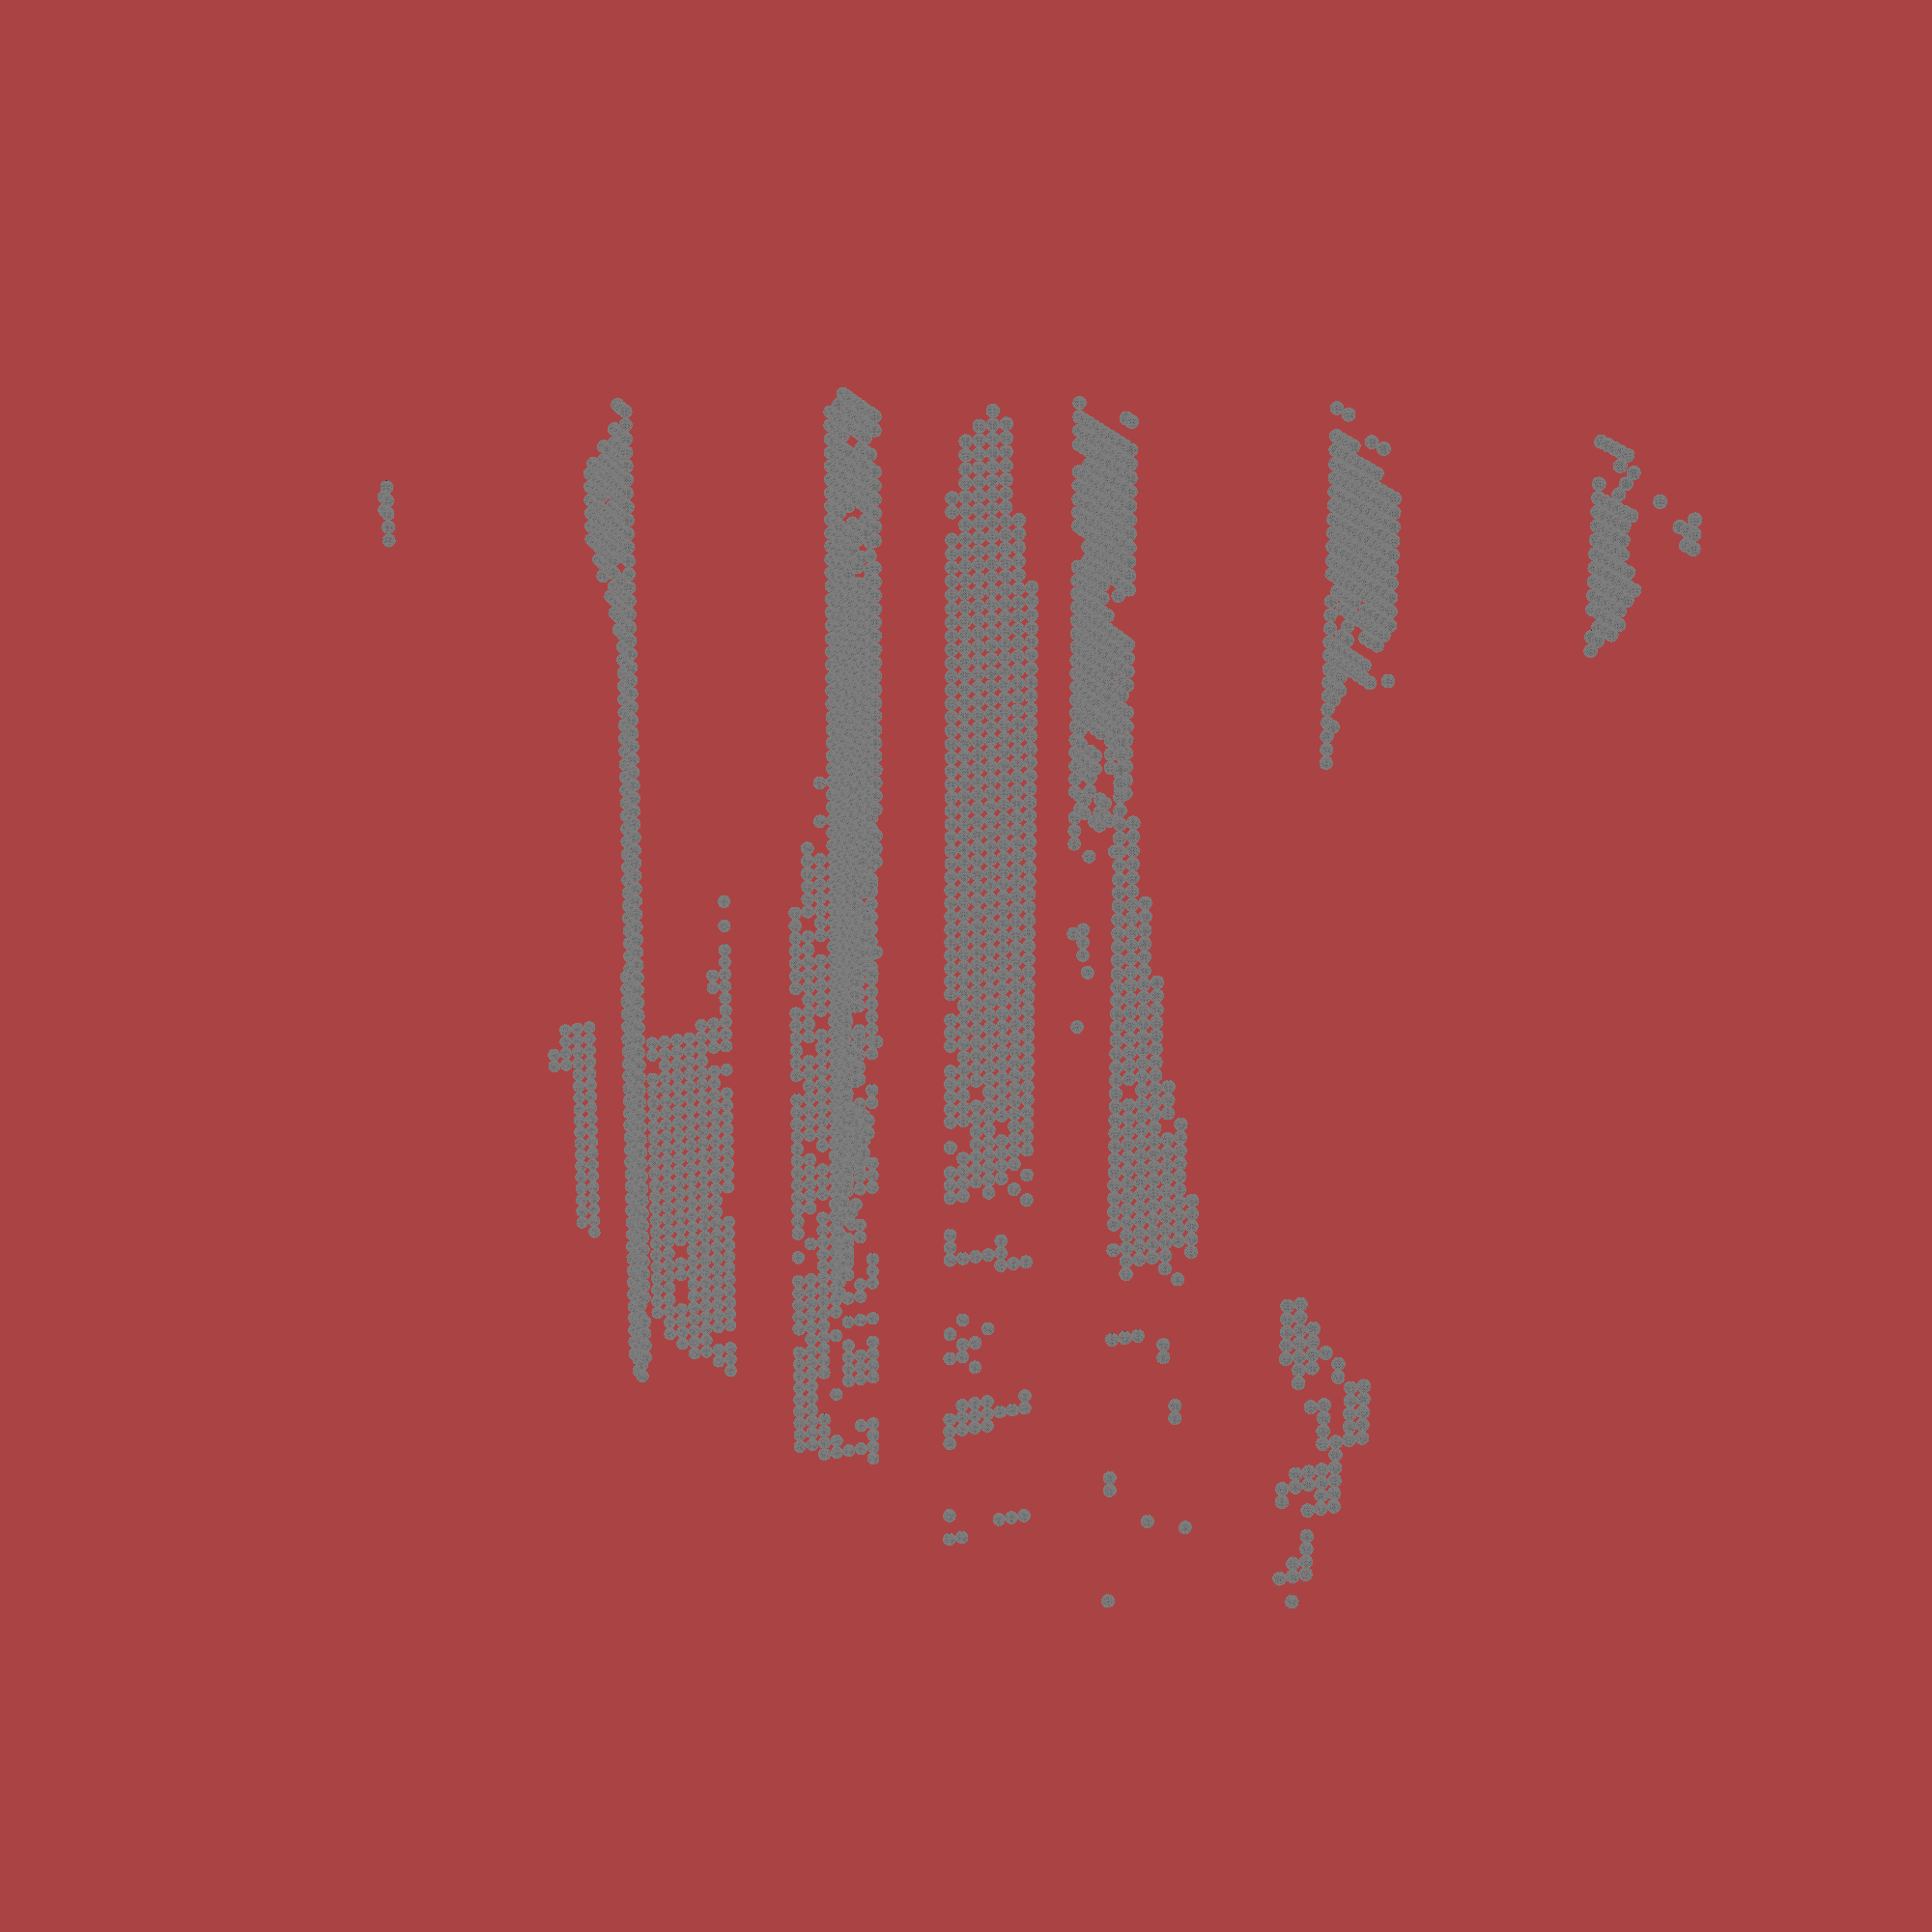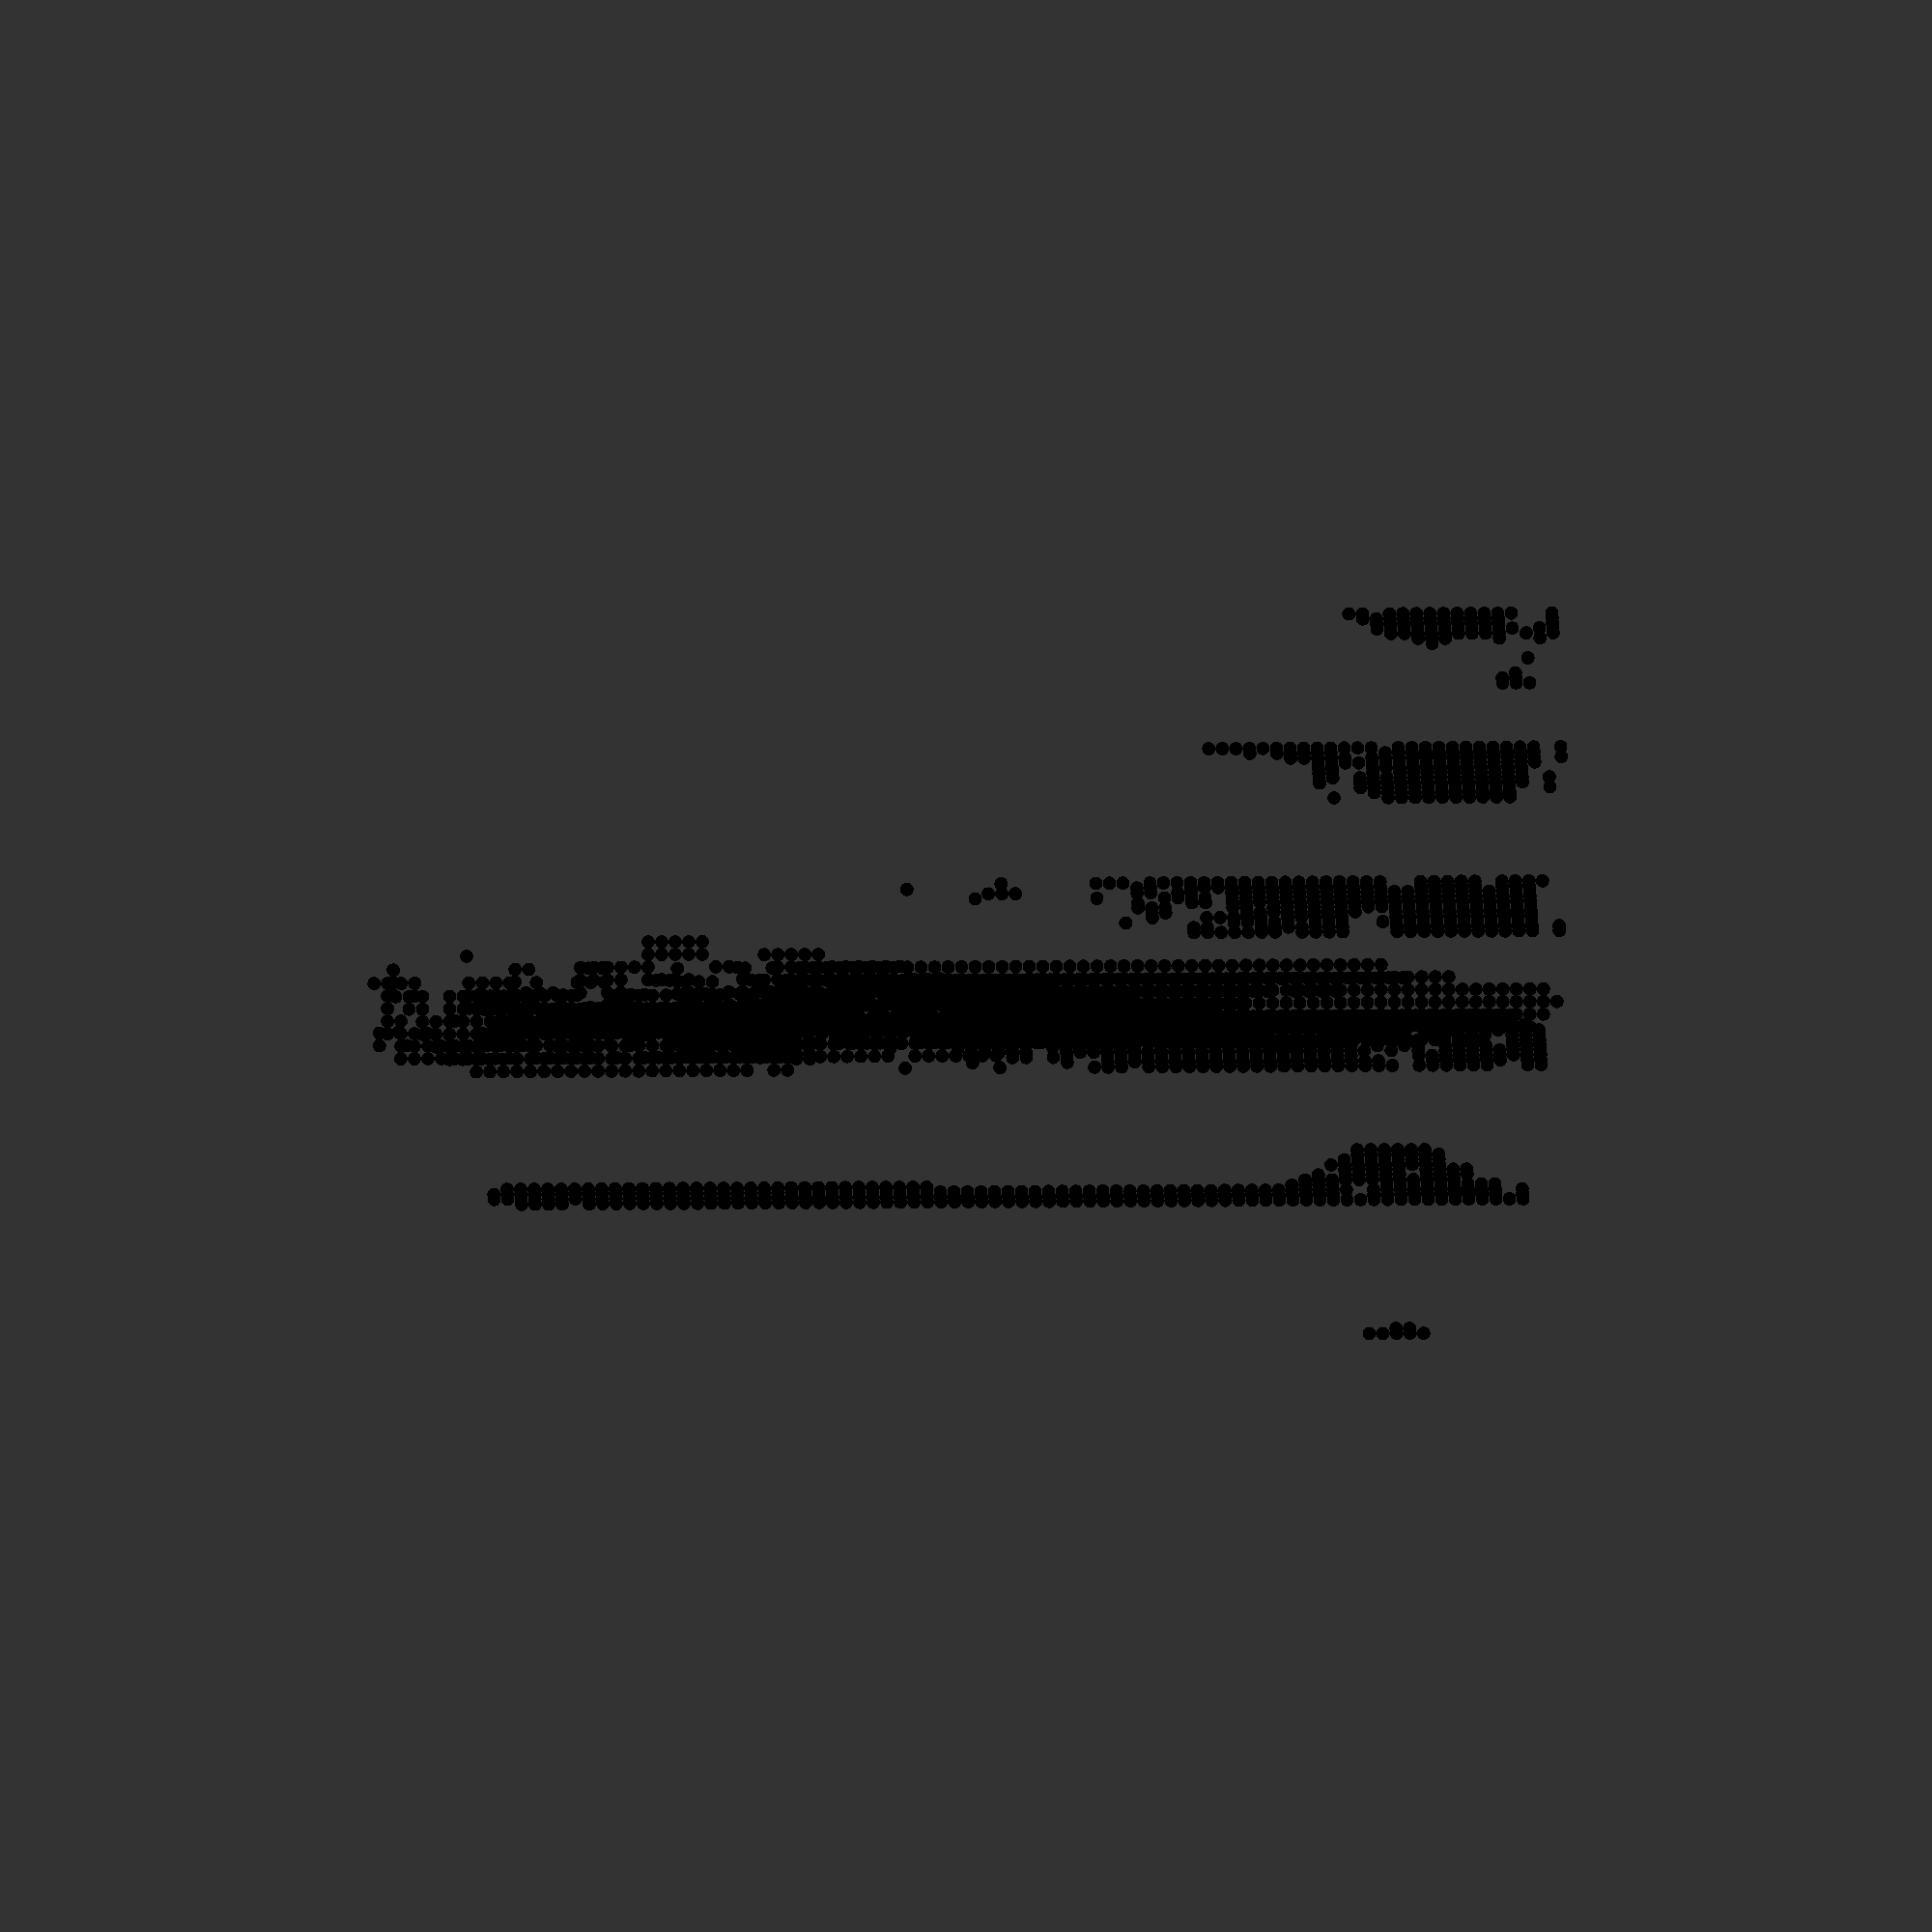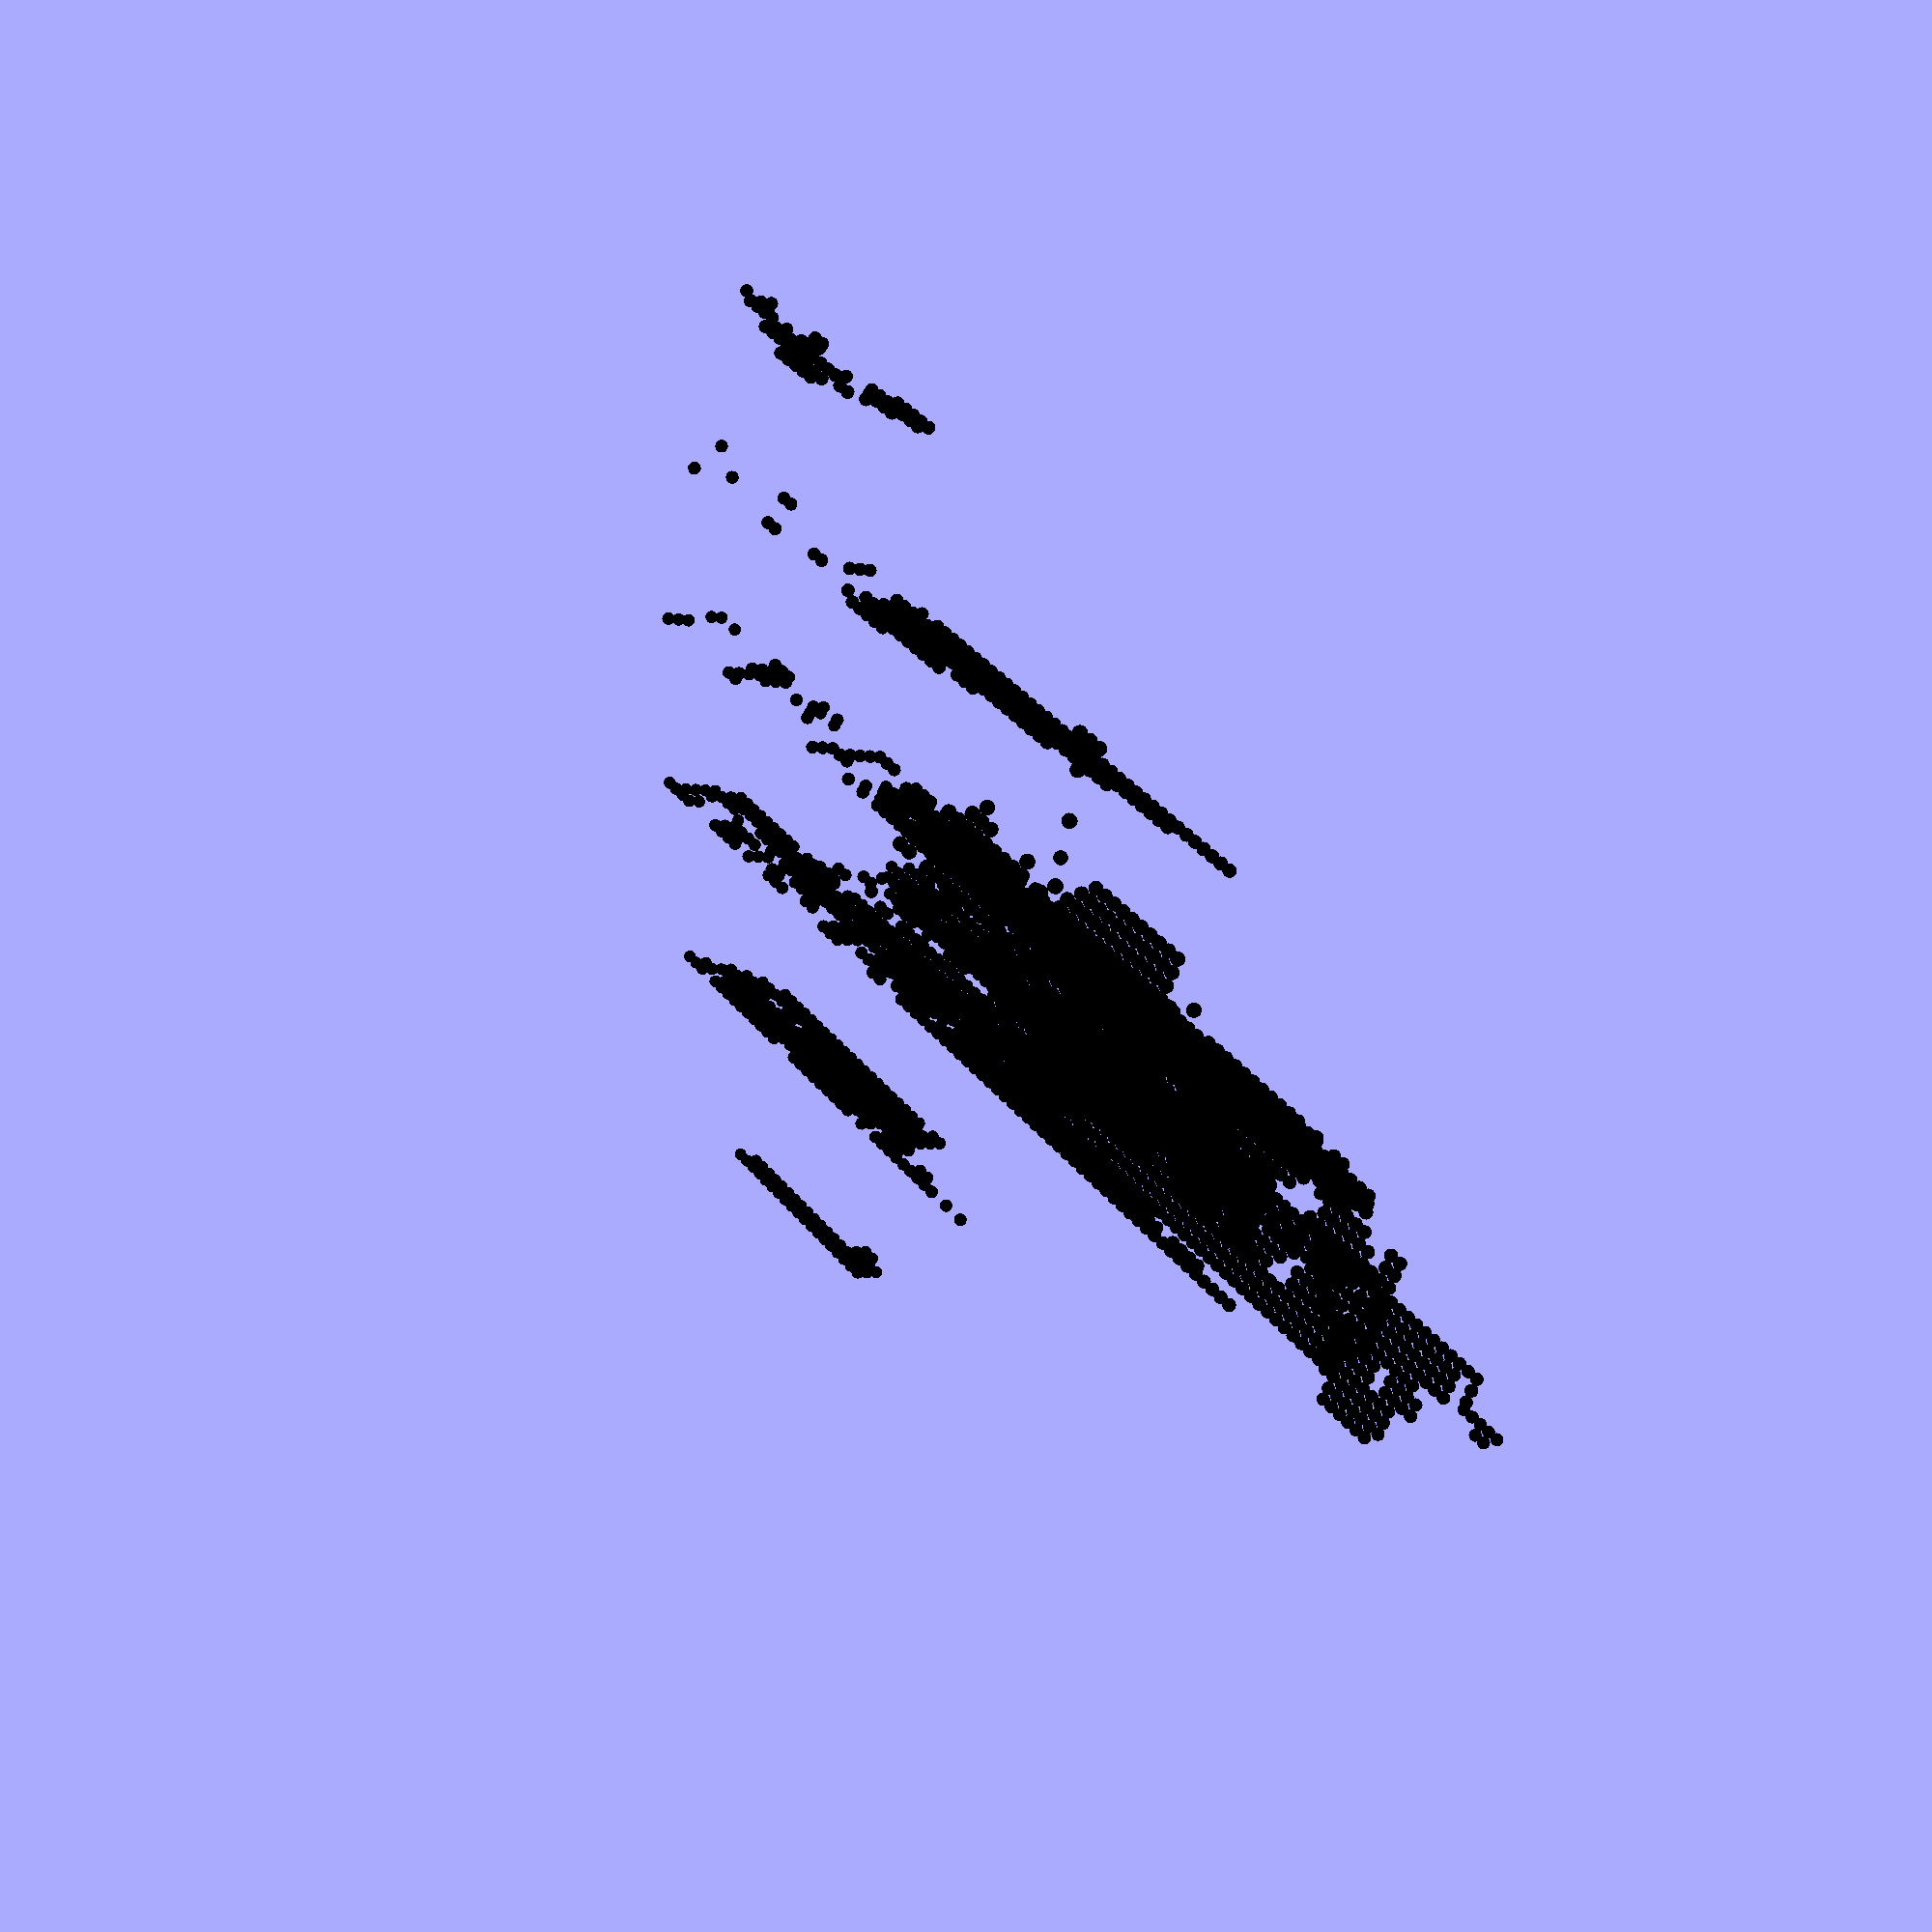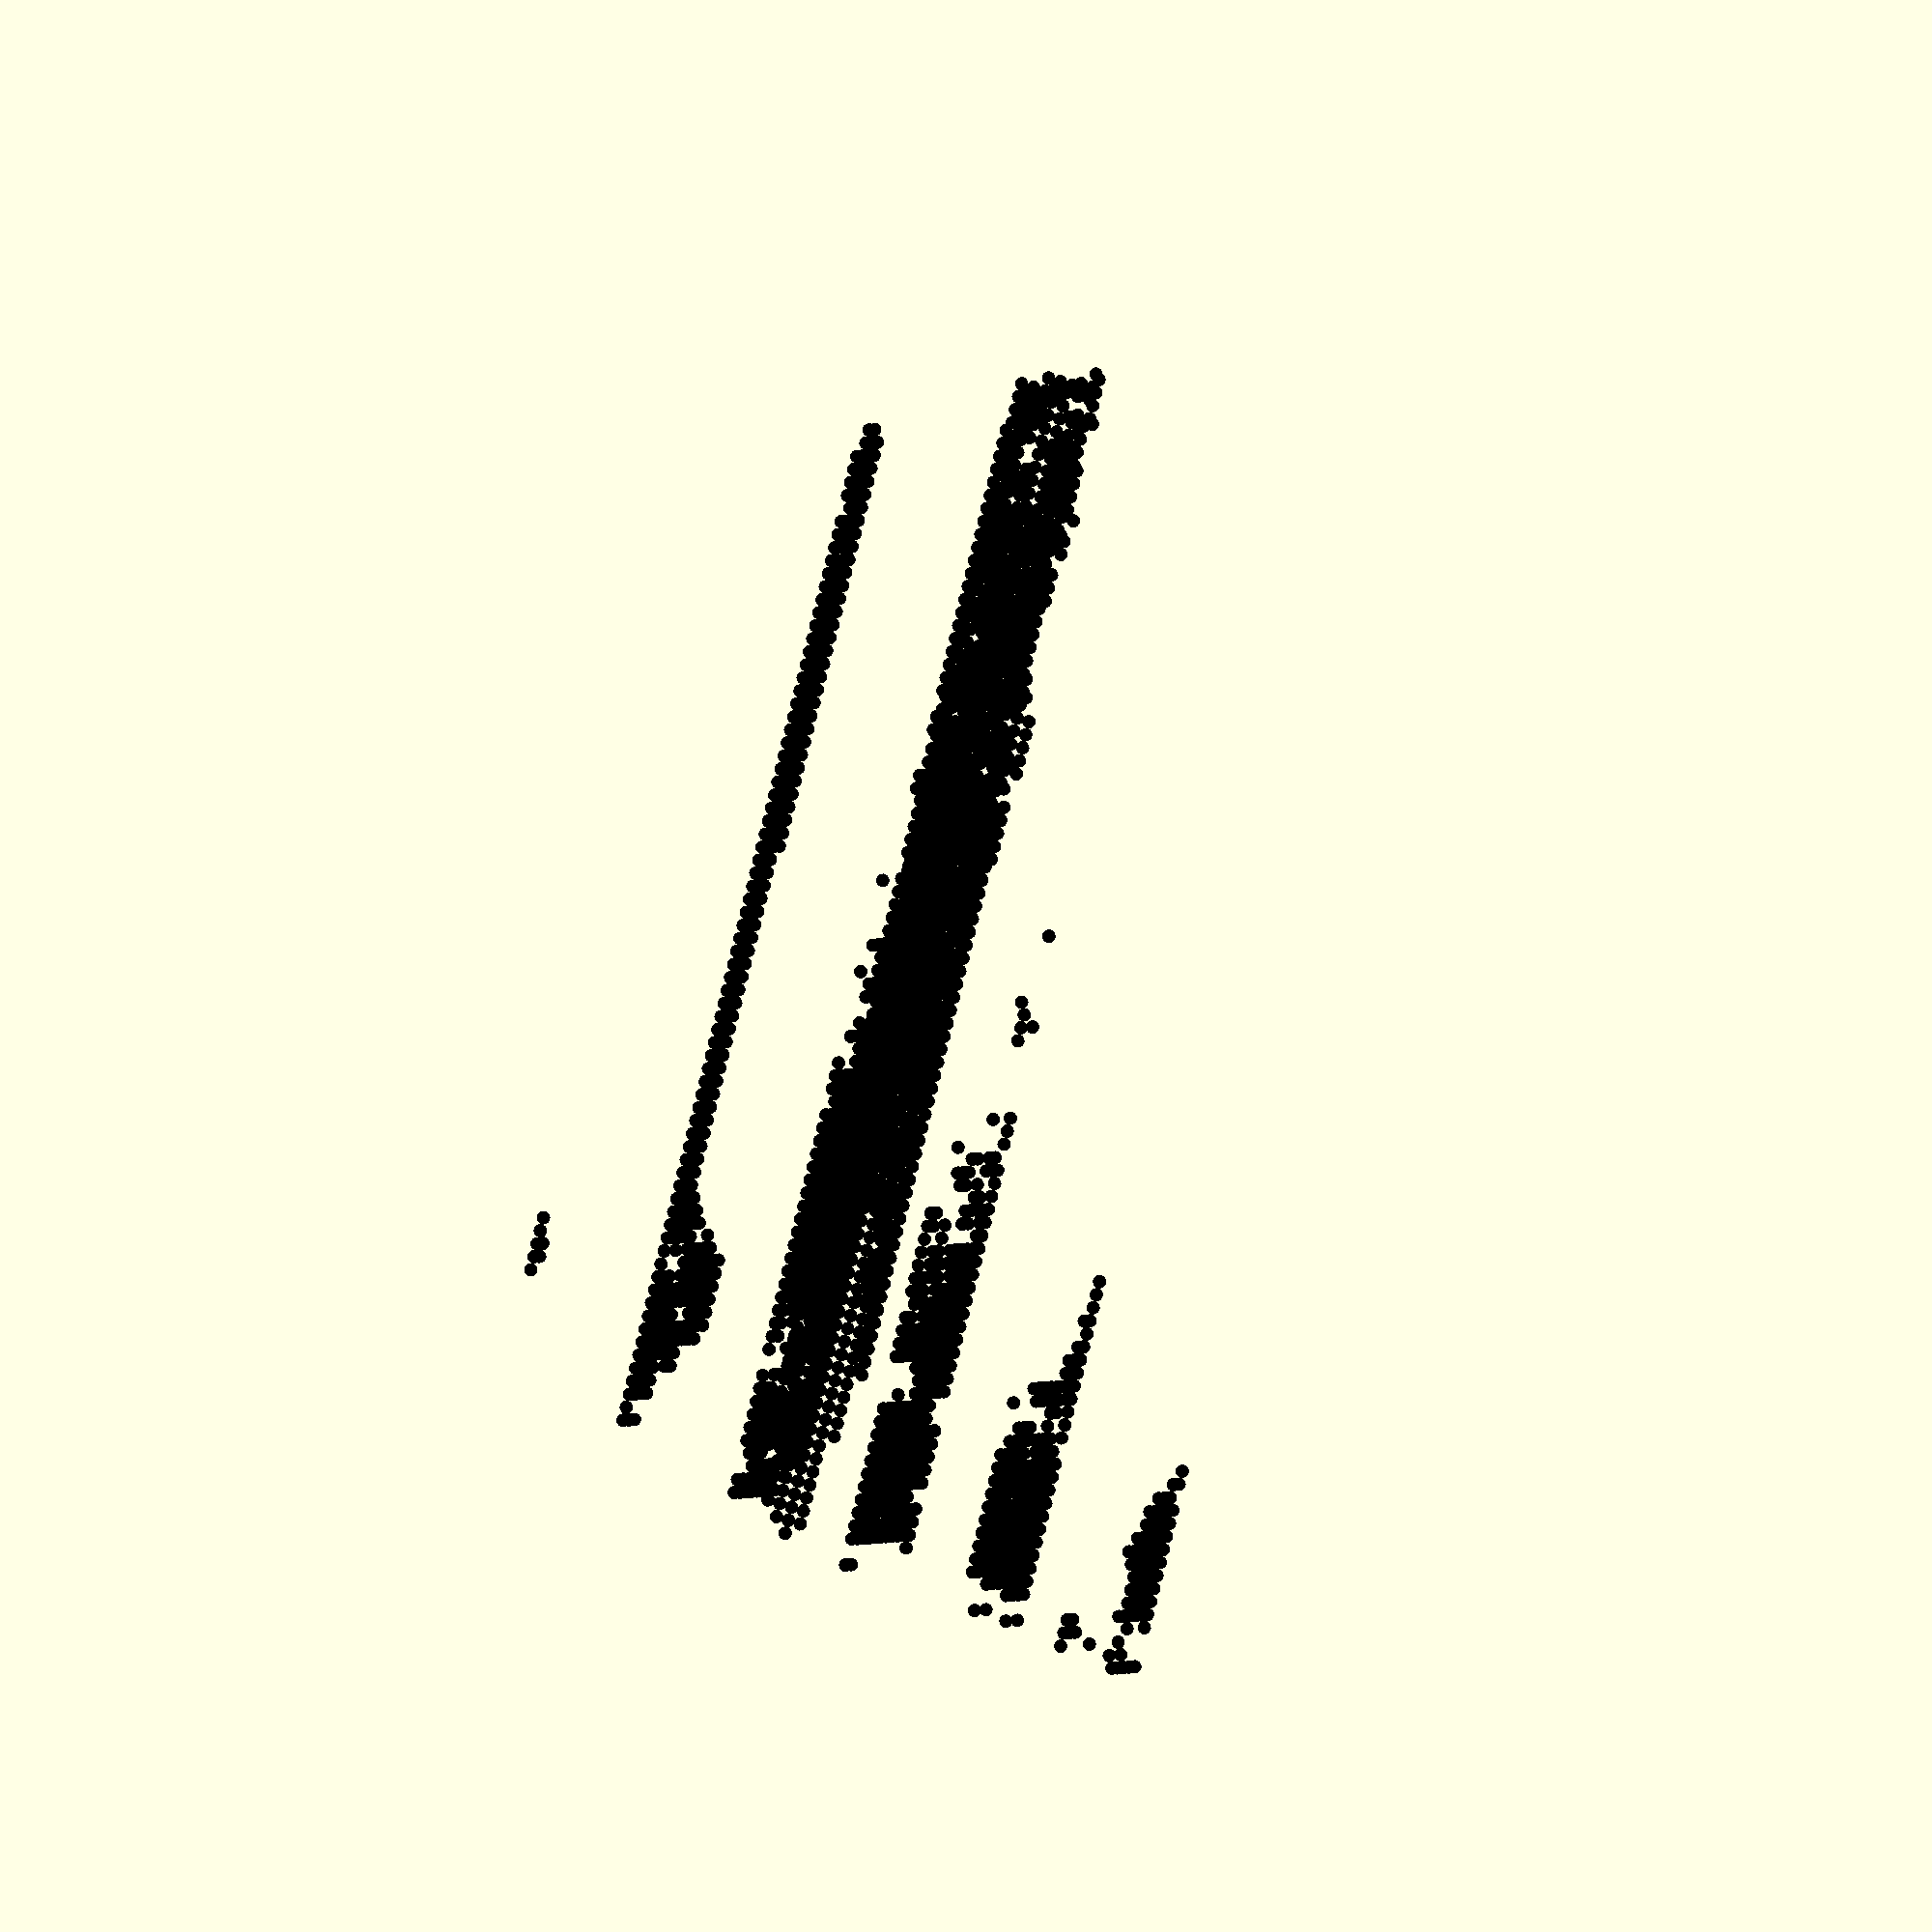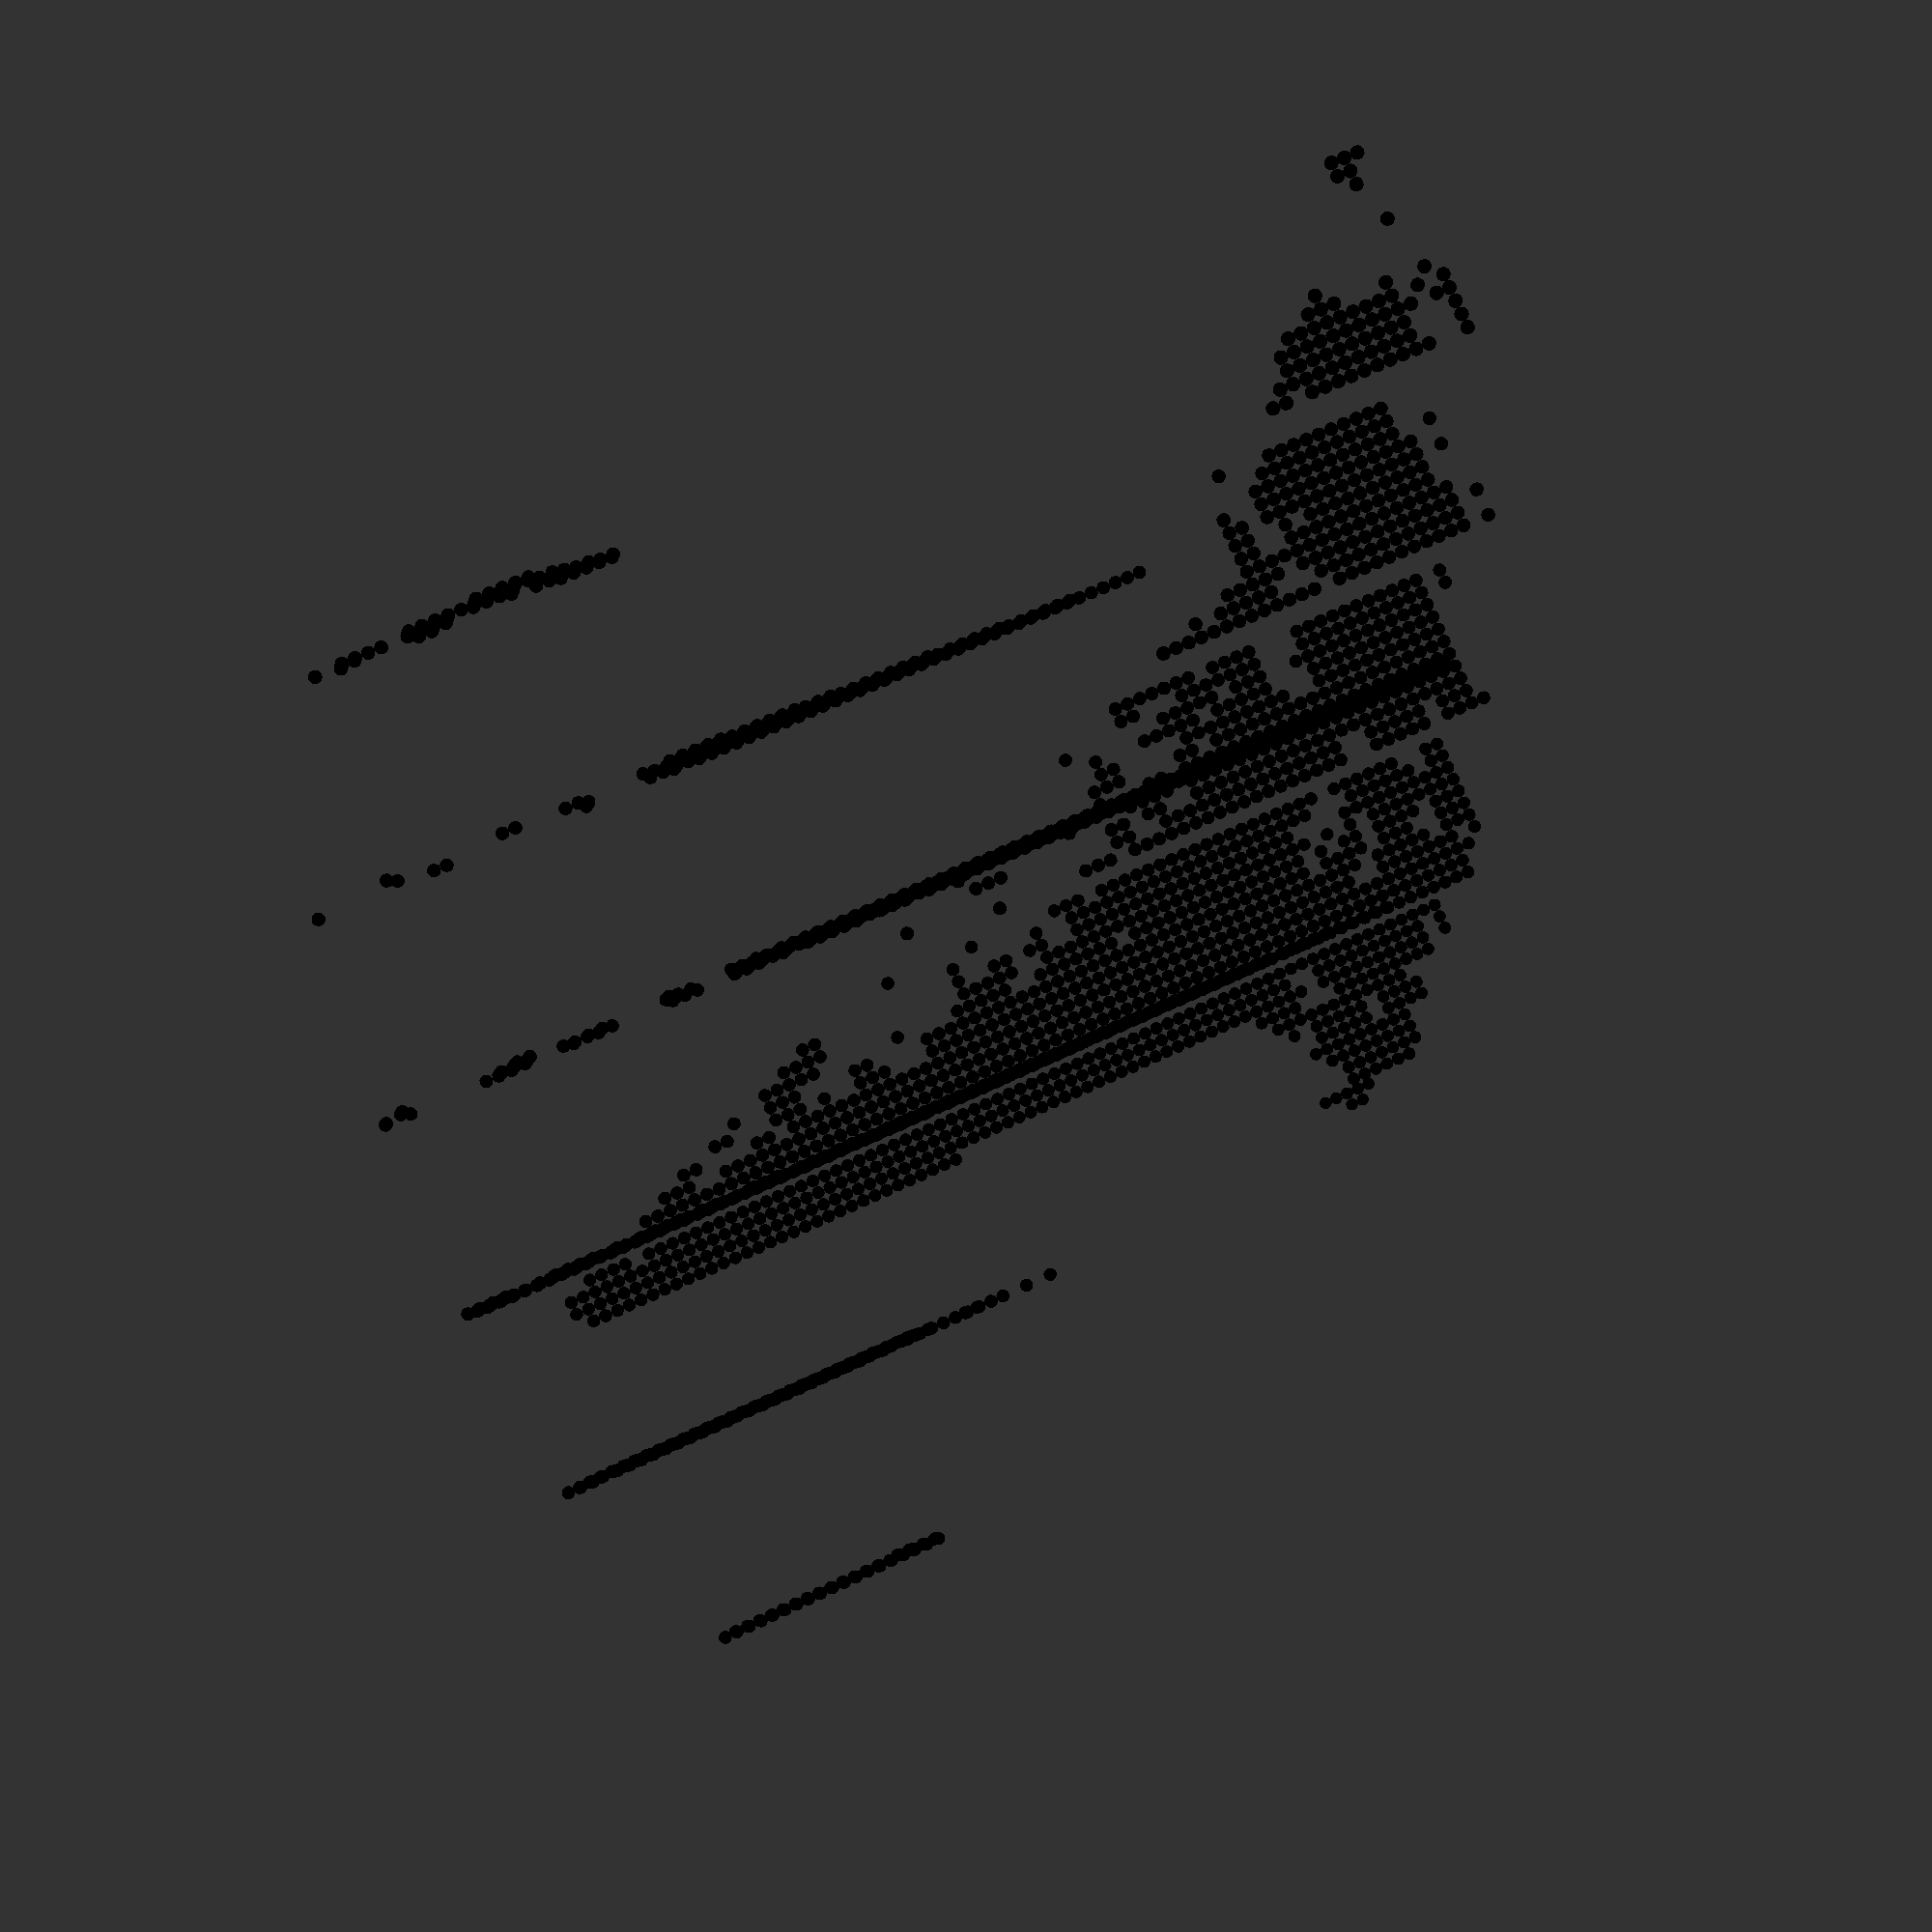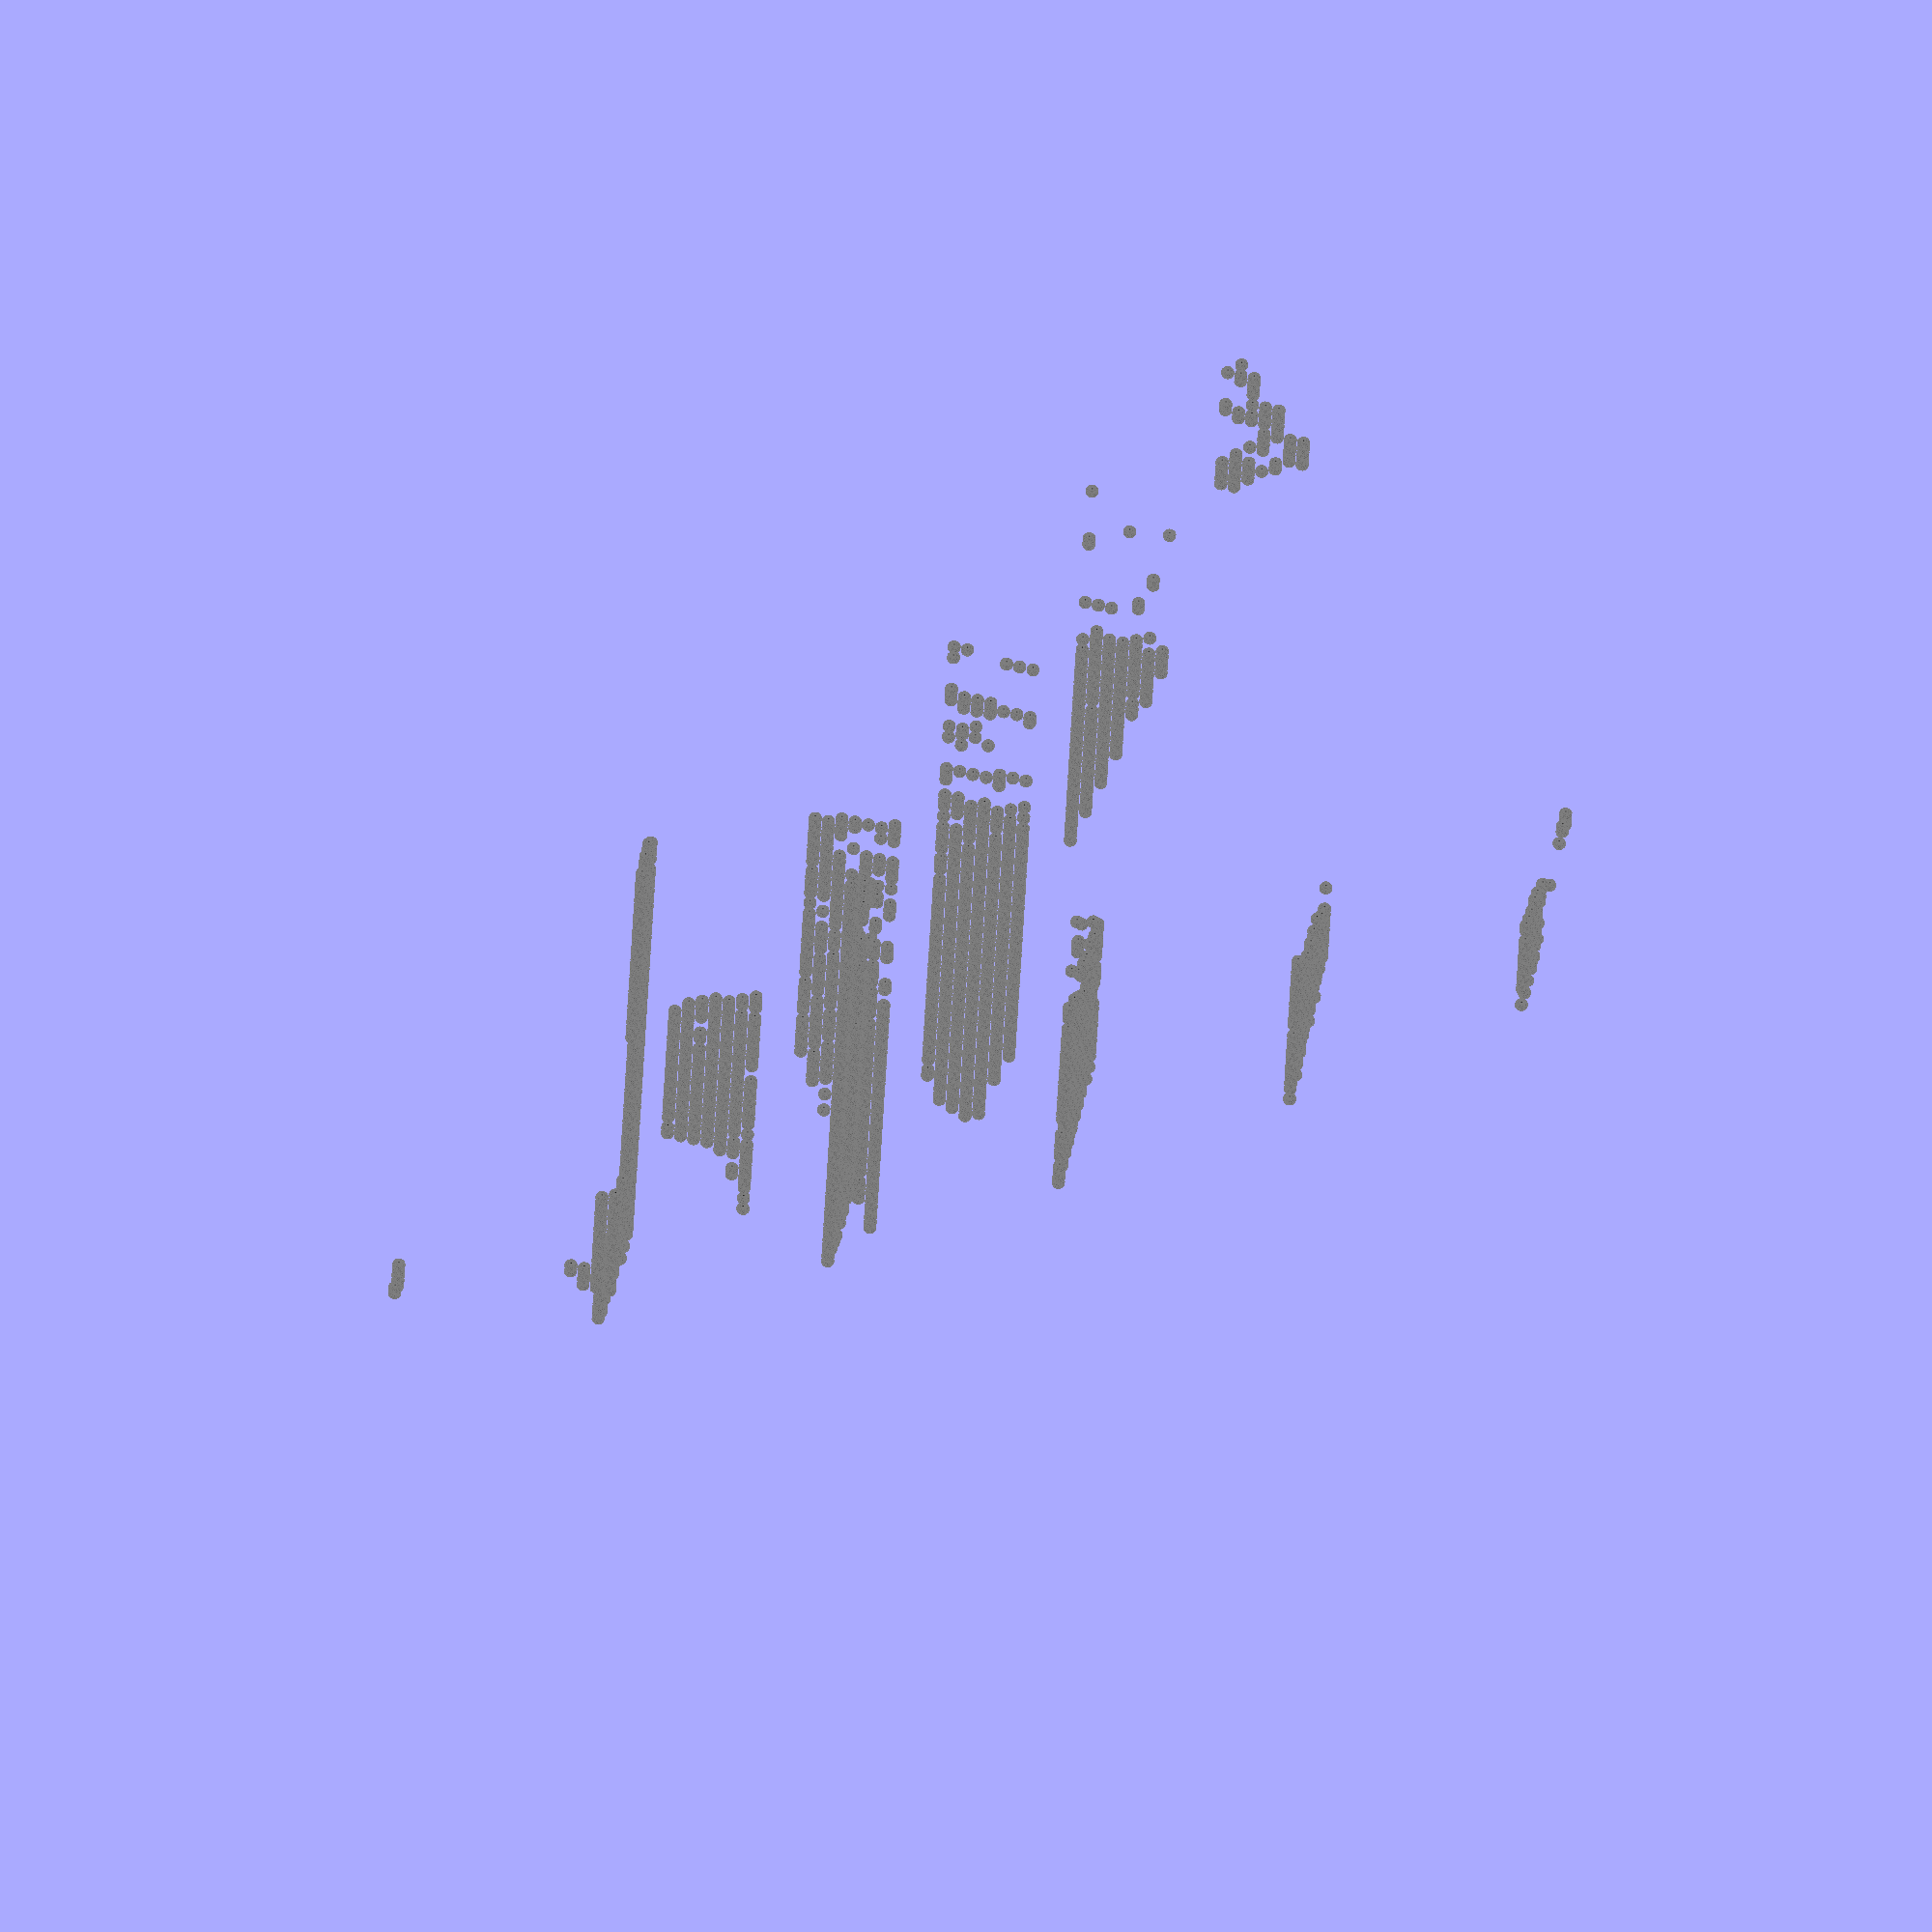
<openscad>
point_radius = 5; // radius of a point (a sphere)
scale = 10;   // a scaling factor (increase to expand, decrease to contract
// module for drawing a point (a sphere)

module point(v) {
translate(v) sphere(r=point_radius);
}

vertices = scale*[
[51,37,-6],
[52,37,-6],
[53,52,-6],
[45,22,-7],
[46,37,-7],
[47,37,-7],
[48,37,-7],
[53,52,-7],
[54,52,-7],
[55,52,-7],
[56,52,-7],
[57,52,-7],
[52,37,-8],
[53,52,-8],
[56,52,-8],
[57,52,-8],
[58,52,-8],
[59,52,-8],
[60,67,-8],
[53,52,-9],
[54,52,-9],
[57,52,-9],
[58,52,-9],
[59,52,-9],
[60,67,-9],
[61,67,-9],
[57,52,-10],
[58,52,-10],
[59,52,-10],
[60,67,-10],
[61,67,-10],
[62,67,-10],
[63,67,-10],
[58,52,-11],
[59,52,-11],
[62,67,-11],
[63,67,-11],
[64,67,-11],
[39,22,-12],
[56,52,-12],
[58,52,-12],
[59,52,-12],
[60,67,-12],
[61,67,-12],
[62,67,-12],
[63,67,-12],
[64,67,-12],
[65,67,-12],
[37,7,-13],
[42,22,-13],
[53,52,-13],
[54,52,-13],
[55,52,-13],
[58,52,-13],
[59,52,-13],
[60,67,-13],
[61,67,-13],
[62,67,-13],
[63,67,-13],
[64,67,-13],
[65,67,-13],
[52,37,-14],
[53,52,-14],
[54,52,-14],
[55,52,-14],
[57,52,-14],
[58,52,-14],
[59,52,-14],
[60,67,-14],
[61,67,-14],
[62,67,-14],
[63,67,-14],
[64,67,-14],
[65,67,-14],
[66,67,-14],
[36,7,-15],
[37,7,-15],
[38,7,-15],
[49,37,-15],
[50,37,-15],
[51,37,-15],
[52,37,-15],
[53,52,-15],
[54,52,-15],
[55,52,-15],
[57,52,-15],
[58,52,-15],
[59,52,-15],
[60,67,-15],
[61,67,-15],
[62,67,-15],
[63,67,-15],
[65,67,-15],
[66,67,-15],
[67,82,-15],
[36,7,-16],
[37,7,-16],
[45,22,-16],
[46,37,-16],
[47,37,-16],
[48,37,-16],
[49,37,-16],
[50,37,-16],
[51,37,-16],
[52,37,-16],
[53,52,-16],
[55,52,-16],
[57,52,-16],
[58,52,-16],
[59,52,-16],
[60,67,-16],
[61,67,-16],
[62,67,-16],
[63,67,-16],
[65,67,-16],
[66,67,-16],
[67,82,-16],
[68,82,-16],
[36,7,-17],
[45,22,-17],
[46,37,-17],
[49,37,-17],
[50,37,-17],
[51,37,-17],
[56,52,-17],
[57,52,-17],
[58,52,-17],
[60,67,-17],
[61,67,-17],
[62,67,-17],
[63,67,-17],
[64,67,-17],
[65,67,-17],
[66,67,-17],
[67,82,-17],
[68,82,-17],
[36,7,-18],
[53,52,-18],
[54,52,-18],
[55,52,-18],
[57,52,-18],
[58,52,-18],
[59,52,-18],
[60,67,-18],
[61,67,-18],
[62,67,-18],
[63,67,-18],
[64,67,-18],
[65,67,-18],
[66,67,-18],
[67,82,-18],
[68,82,-18],
[57,52,-19],
[58,52,-19],
[59,52,-19],
[60,67,-19],
[61,67,-19],
[62,67,-19],
[63,67,-19],
[65,67,-19],
[66,67,-19],
[67,82,-19],
[68,82,-19],
[34,7,-20],
[35,7,-20],
[36,7,-20],
[50,37,-20],
[54,52,-20],
[55,52,-20],
[57,52,-20],
[58,52,-20],
[59,52,-20],
[60,67,-20],
[61,67,-20],
[62,67,-20],
[63,67,-20],
[64,67,-20],
[65,67,-20],
[66,67,-20],
[67,82,-20],
[68,82,-20],
[34,7,-21],
[35,7,-21],
[38,7,-21],
[40,22,-21],
[51,37,-21],
[52,37,-21],
[53,52,-21],
[54,52,-21],
[56,52,-21],
[57,52,-21],
[58,52,-21],
[59,52,-21],
[60,67,-21],
[61,67,-21],
[62,67,-21],
[63,67,-21],
[64,67,-21],
[65,67,-21],
[66,67,-21],
[67,82,-21],
[68,82,-21],
[34,7,-22],
[35,7,-22],
[36,7,-22],
[37,7,-22],
[38,7,-22],
[40,22,-22],
[50,37,-22],
[51,37,-22],
[53,52,-22],
[55,52,-22],
[56,52,-22],
[57,52,-22],
[58,52,-22],
[59,52,-22],
[61,67,-22],
[62,67,-22],
[63,67,-22],
[64,67,-22],
[65,67,-22],
[66,67,-22],
[67,82,-22],
[68,82,-22],
[34,7,-23],
[35,7,-23],
[36,7,-23],
[37,7,-23],
[49,37,-23],
[52,37,-23],
[53,52,-23],
[55,52,-23],
[56,52,-23],
[57,52,-23],
[61,67,-23],
[62,67,-23],
[63,67,-23],
[64,67,-23],
[65,67,-23],
[66,67,-23],
[67,82,-23],
[68,82,-23],
[34,7,-24],
[51,37,-24],
[55,52,-24],
[56,52,-24],
[57,52,-24],
[59,52,-24],
[60,67,-24],
[61,67,-24],
[62,67,-24],
[63,67,-24],
[64,67,-24],
[65,67,-24],
[66,67,-24],
[67,82,-24],
[68,82,-24],
[32,7,-25],
[33,7,-25],
[34,7,-25],
[35,7,-25],
[54,52,-25],
[55,52,-25],
[56,52,-25],
[57,52,-25],
[58,52,-25],
[60,67,-25],
[61,67,-25],
[62,67,-25],
[63,67,-25],
[64,67,-25],
[65,67,-25],
[66,67,-25],
[67,82,-25],
[68,82,-25],
[32,7,-26],
[33,7,-26],
[35,7,-26],
[41,22,-26],
[54,52,-26],
[56,52,-26],
[57,52,-26],
[59,52,-26],
[60,67,-26],
[61,67,-26],
[62,67,-26],
[63,67,-26],
[64,67,-26],
[65,67,-26],
[66,67,-26],
[67,82,-26],
[68,82,-26],
[32,7,-27],
[33,7,-27],
[35,7,-27],
[41,22,-27],
[57,52,-27],
[59,52,-27],
[60,67,-27],
[61,67,-27],
[62,67,-27],
[63,67,-27],
[64,67,-27],
[65,67,-27],
[66,67,-27],
[67,82,-27],
[68,82,-27],
[32,7,-28],
[33,7,-28],
[35,7,-28],
[36,7,-28],
[43,22,-28],
[44,22,-28],
[45,22,-28],
[46,37,-28],
[47,37,-28],
[48,37,-28],
[58,52,-28],
[59,52,-28],
[60,67,-28],
[61,67,-28],
[62,67,-28],
[63,67,-28],
[64,67,-28],
[65,67,-28],
[66,67,-28],
[67,82,-28],
[68,82,-28],
[32,7,-29],
[33,7,-29],
[48,37,-29],
[49,37,-29],
[50,37,-29],
[51,37,-29],
[52,37,-29],
[53,52,-29],
[54,52,-29],
[55,52,-29],
[56,52,-29],
[57,52,-29],
[58,52,-29],
[59,52,-29],
[60,67,-29],
[61,67,-29],
[62,67,-29],
[63,67,-29],
[64,67,-29],
[65,67,-29],
[66,67,-29],
[67,82,-29],
[68,82,-29],
[34,7,-30],
[37,7,-30],
[48,37,-30],
[52,37,-30],
[53,52,-30],
[54,52,-30],
[55,52,-30],
[56,52,-30],
[57,52,-30],
[58,52,-30],
[59,52,-30],
[60,67,-30],
[61,67,-30],
[62,67,-30],
[63,67,-30],
[64,67,-30],
[65,67,-30],
[66,67,-30],
[67,82,-30],
[68,82,-30],
[69,82,-30],
[70,82,-30],
[34,7,-31],
[36,7,-31],
[37,7,-31],
[52,37,-31],
[53,52,-31],
[54,52,-31],
[55,52,-31],
[56,52,-31],
[57,52,-31],
[58,52,-31],
[59,52,-31],
[60,67,-31],
[61,67,-31],
[62,67,-31],
[63,67,-31],
[64,67,-31],
[65,67,-31],
[66,67,-31],
[67,82,-31],
[68,82,-31],
[69,82,-31],
[70,82,-31],
[35,7,-32],
[36,7,-32],
[37,7,-32],
[38,7,-32],
[40,22,-32],
[58,52,-32],
[59,52,-32],
[60,67,-32],
[61,67,-32],
[62,67,-32],
[63,67,-32],
[64,67,-32],
[65,67,-32],
[66,67,-32],
[67,82,-32],
[68,82,-32],
[69,82,-32],
[36,7,-33],
[37,7,-33],
[38,7,-33],
[41,22,-33],
[44,22,-33],
[46,37,-33],
[54,52,-33],
[56,52,-33],
[57,52,-33],
[59,52,-33],
[61,67,-33],
[62,67,-33],
[63,67,-33],
[64,67,-33],
[65,67,-33],
[66,67,-33],
[67,82,-33],
[68,82,-33],
[69,82,-33],
[36,7,-34],
[37,7,-34],
[38,7,-34],
[39,22,-34],
[41,22,-34],
[42,22,-34],
[43,22,-34],
[44,22,-34],
[47,37,-34],
[49,37,-34],
[51,37,-34],
[52,37,-34],
[54,52,-34],
[55,52,-34],
[56,52,-34],
[57,52,-34],
[58,52,-34],
[59,52,-34],
[60,67,-34],
[61,67,-34],
[62,67,-34],
[63,67,-34],
[64,67,-34],
[65,67,-34],
[66,67,-34],
[37,7,-35],
[38,7,-35],
[39,22,-35],
[40,22,-35],
[41,22,-35],
[42,22,-35],
[43,22,-35],
[44,22,-35],
[45,22,-35],
[46,37,-35],
[48,37,-35],
[49,37,-35],
[50,37,-35],
[51,37,-35],
[52,37,-35],
[54,52,-35],
[55,52,-35],
[56,52,-35],
[57,52,-35],
[58,52,-35],
[59,52,-35],
[62,67,-35],
[63,67,-35],
[64,67,-35],
[65,67,-35],
[37,7,-36],
[38,7,-36],
[39,22,-36],
[40,22,-36],
[41,22,-36],
[42,22,-36],
[43,22,-36],
[44,22,-36],
[47,37,-36],
[48,37,-36],
[49,37,-36],
[50,37,-36],
[51,37,-36],
[52,37,-36],
[53,52,-36],
[54,52,-36],
[55,52,-36],
[56,52,-36],
[57,52,-36],
[58,52,-36],
[59,52,-36],
[60,67,-36],
[61,67,-36],
[62,67,-36],
[63,67,-36],
[64,67,-36],
[65,67,-36],
[66,67,-36],
[39,22,-37],
[40,22,-37],
[41,22,-37],
[42,22,-37],
[43,22,-37],
[44,22,-37],
[45,22,-37],
[46,37,-37],
[47,37,-37],
[48,37,-37],
[49,37,-37],
[50,37,-37],
[51,37,-37],
[53,52,-37],
[55,52,-37],
[56,52,-37],
[57,52,-37],
[58,52,-37],
[59,52,-37],
[60,67,-37],
[61,67,-37],
[62,67,-37],
[63,67,-37],
[64,67,-37],
[65,67,-37],
[66,67,-37],
[39,22,-38],
[40,22,-38],
[41,22,-38],
[42,22,-38],
[43,22,-38],
[44,22,-38],
[45,22,-38],
[46,37,-38],
[47,37,-38],
[48,37,-38],
[49,37,-38],
[50,37,-38],
[52,37,-38],
[54,52,-38],
[55,52,-38],
[56,52,-38],
[57,52,-38],
[58,52,-38],
[60,67,-38],
[61,67,-38],
[62,67,-38],
[40,22,-39],
[41,22,-39],
[42,22,-39],
[43,22,-39],
[44,22,-39],
[45,22,-39],
[46,37,-39],
[47,37,-39],
[49,37,-39],
[50,37,-39],
[54,52,-39],
[55,52,-39],
[56,52,-39],
[57,52,-39],
[58,52,-39],
[59,52,-39],
[60,67,-39],
[40,22,-40],
[41,22,-40],
[42,22,-40],
[43,22,-40],
[44,22,-40],
[45,22,-40],
[46,37,-40],
[47,37,-40],
[48,37,-40],
[49,37,-40],
[50,37,-40],
[51,37,-40],
[52,37,-40],
[53,52,-40],
[54,52,-40],
[55,52,-40],
[56,52,-40],
[57,52,-40],
[58,52,-40],
[59,52,-40],
[60,67,-40],
[40,22,-41],
[41,22,-41],
[42,22,-41],
[43,22,-41],
[44,22,-41],
[45,22,-41],
[46,37,-41],
[47,37,-41],
[48,37,-41],
[49,37,-41],
[50,37,-41],
[51,37,-41],
[52,37,-41],
[53,52,-41],
[54,52,-41],
[55,52,-41],
[56,52,-41],
[57,52,-41],
[59,52,-41],
[60,67,-41],
[61,67,-41],
[40,22,-42],
[41,22,-42],
[42,22,-42],
[43,22,-42],
[44,22,-42],
[45,22,-42],
[46,37,-42],
[47,37,-42],
[48,37,-42],
[49,37,-42],
[51,37,-42],
[52,37,-42],
[53,52,-42],
[54,52,-42],
[55,52,-42],
[56,52,-42],
[57,52,-42],
[58,52,-42],
[59,52,-42],
[60,67,-42],
[61,67,-42],
[40,22,-43],
[41,22,-43],
[42,22,-43],
[43,22,-43],
[44,22,-43],
[45,22,-43],
[46,37,-43],
[47,37,-43],
[48,37,-43],
[49,37,-43],
[50,37,-43],
[51,37,-43],
[52,37,-43],
[53,52,-43],
[55,52,-43],
[56,52,-43],
[58,52,-43],
[59,52,-43],
[60,67,-43],
[40,22,-44],
[42,22,-44],
[43,22,-44],
[44,22,-44],
[45,22,-44],
[46,37,-44],
[47,37,-44],
[48,37,-44],
[49,37,-44],
[50,37,-44],
[51,37,-44],
[52,37,-44],
[53,52,-44],
[54,52,-44],
[56,52,-44],
[57,52,-44],
[58,52,-44],
[59,52,-44],
[60,67,-44],
[41,22,-45],
[42,22,-45],
[43,22,-45],
[44,22,-45],
[45,22,-45],
[46,37,-45],
[47,37,-45],
[48,37,-45],
[49,37,-45],
[50,37,-45],
[51,37,-45],
[53,52,-45],
[54,52,-45],
[55,52,-45],
[56,52,-45],
[57,52,-45],
[58,52,-45],
[41,22,-46],
[42,22,-46],
[43,22,-46],
[44,22,-46],
[45,22,-46],
[46,37,-46],
[47,37,-46],
[48,37,-46],
[49,37,-46],
[50,37,-46],
[51,37,-46],
[52,37,-46],
[53,52,-46],
[54,52,-46],
[55,52,-46],
[57,52,-46],
[58,52,-46],
[59,52,-46],
[60,67,-46],
[41,22,-47],
[42,22,-47],
[43,22,-47],
[45,22,-47],
[46,37,-47],
[47,37,-47],
[48,37,-47],
[49,37,-47],
[50,37,-47],
[51,37,-47],
[52,37,-47],
[53,52,-47],
[54,52,-47],
[55,52,-47],
[56,52,-47],
[57,52,-47],
[58,52,-47],
[59,52,-47],
[42,22,-48],
[43,22,-48],
[44,22,-48],
[45,22,-48],
[46,37,-48],
[47,37,-48],
[48,37,-48],
[49,37,-48],
[50,37,-48],
[51,37,-48],
[52,37,-48],
[53,52,-48],
[54,52,-48],
[55,52,-48],
[56,52,-48],
[57,52,-48],
[58,52,-48],
[59,52,-48],
[60,67,-48],
[42,22,-49],
[43,22,-49],
[44,22,-49],
[45,22,-49],
[46,37,-49],
[47,37,-49],
[48,37,-49],
[49,37,-49],
[50,37,-49],
[51,37,-49],
[53,52,-49],
[54,52,-49],
[55,52,-49],
[56,52,-49],
[58,52,-49],
[59,52,-49],
[42,22,-50],
[43,22,-50],
[44,22,-50],
[45,22,-50],
[46,37,-50],
[47,37,-50],
[48,37,-50],
[49,37,-50],
[50,37,-50],
[51,37,-50],
[52,37,-50],
[53,52,-50],
[54,52,-50],
[55,52,-50],
[57,52,-50],
[58,52,-50],
[59,52,-50],
[42,22,-51],
[43,22,-51],
[44,22,-51],
[45,22,-51],
[46,37,-51],
[47,37,-51],
[48,37,-51],
[49,37,-51],
[50,37,-51],
[51,37,-51],
[52,37,-51],
[53,52,-51],
[54,52,-51],
[55,52,-51],
[56,52,-51],
[57,52,-51],
[59,52,-51],
[42,22,-52],
[43,22,-52],
[44,22,-52],
[45,22,-52],
[46,37,-52],
[47,37,-52],
[48,37,-52],
[49,37,-52],
[50,37,-52],
[51,37,-52],
[52,37,-52],
[53,52,-52],
[54,52,-52],
[55,52,-52],
[56,52,-52],
[57,52,-52],
[58,52,-52],
[59,52,-52],
[42,22,-53],
[43,22,-53],
[44,22,-53],
[45,22,-53],
[46,37,-53],
[47,37,-53],
[48,37,-53],
[49,37,-53],
[50,37,-53],
[51,37,-53],
[52,37,-53],
[53,52,-53],
[54,52,-53],
[55,52,-53],
[56,52,-53],
[57,52,-53],
[58,52,-53],
[42,22,-54],
[43,22,-54],
[44,22,-54],
[45,22,-54],
[46,37,-54],
[47,37,-54],
[48,37,-54],
[49,37,-54],
[50,37,-54],
[51,37,-54],
[52,37,-54],
[53,52,-54],
[54,52,-54],
[55,52,-54],
[56,52,-54],
[57,52,-54],
[58,52,-54],
[42,22,-55],
[43,22,-55],
[44,22,-55],
[45,22,-55],
[46,37,-55],
[47,37,-55],
[48,37,-55],
[49,37,-55],
[50,37,-55],
[51,37,-55],
[52,37,-55],
[53,52,-55],
[54,52,-55],
[55,52,-55],
[56,52,-55],
[57,52,-55],
[58,52,-55],
[43,22,-56],
[44,22,-56],
[45,22,-56],
[46,37,-56],
[47,37,-56],
[48,37,-56],
[49,37,-56],
[50,37,-56],
[51,37,-56],
[52,37,-56],
[53,52,-56],
[54,52,-56],
[55,52,-56],
[56,52,-56],
[57,52,-56],
[58,52,-56],
[43,22,-57],
[44,22,-57],
[45,22,-57],
[46,37,-57],
[47,37,-57],
[48,37,-57],
[49,37,-57],
[50,37,-57],
[51,37,-57],
[52,37,-57],
[53,52,-57],
[54,52,-57],
[55,52,-57],
[56,52,-57],
[58,52,-57],
[43,22,-58],
[44,22,-58],
[45,22,-58],
[46,37,-58],
[47,37,-58],
[48,37,-58],
[49,37,-58],
[50,37,-58],
[51,37,-58],
[52,37,-58],
[53,52,-58],
[54,52,-58],
[55,52,-58],
[56,52,-58],
[43,22,-59],
[44,22,-59],
[45,22,-59],
[46,37,-59],
[47,37,-59],
[48,37,-59],
[49,37,-59],
[50,37,-59],
[51,37,-59],
[52,37,-59],
[53,52,-59],
[54,52,-59],
[55,52,-59],
[57,52,-59],
[43,22,-60],
[44,22,-60],
[45,22,-60],
[46,37,-60],
[47,37,-60],
[48,37,-60],
[49,37,-60],
[50,37,-60],
[51,37,-60],
[52,37,-60],
[53,52,-60],
[54,52,-60],
[55,52,-60],
[56,52,-60],
[43,22,-61],
[44,22,-61],
[45,22,-61],
[46,37,-61],
[47,37,-61],
[48,37,-61],
[49,37,-61],
[50,37,-61],
[51,37,-61],
[52,37,-61],
[53,52,-61],
[54,52,-61],
[55,52,-61],
[56,52,-61],
[44,22,-62],
[45,22,-62],
[46,37,-62],
[47,37,-62],
[48,37,-62],
[49,37,-62],
[50,37,-62],
[51,37,-62],
[52,37,-62],
[53,52,-62],
[54,52,-62],
[55,52,-62],
[57,52,-62],
[44,22,-63],
[45,22,-63],
[46,37,-63],
[47,37,-63],
[48,37,-63],
[49,37,-63],
[50,37,-63],
[51,37,-63],
[52,37,-63],
[53,52,-63],
[54,52,-63],
[55,52,-63],
[56,52,-63],
[44,22,-64],
[45,22,-64],
[46,37,-64],
[47,37,-64],
[48,37,-64],
[49,37,-64],
[50,37,-64],
[51,37,-64],
[52,37,-64],
[53,52,-64],
[54,52,-64],
[55,52,-64],
[56,52,-64],
[44,22,-65],
[45,22,-65],
[46,37,-65],
[47,37,-65],
[48,37,-65],
[49,37,-65],
[50,37,-65],
[51,37,-65],
[52,37,-65],
[53,52,-65],
[54,52,-65],
[55,52,-65],
[56,52,-65],
[44,22,-66],
[45,22,-66],
[46,37,-66],
[47,37,-66],
[48,37,-66],
[49,37,-66],
[50,37,-66],
[51,37,-66],
[52,37,-66],
[53,52,-66],
[54,52,-66],
[55,52,-66],
[56,52,-66],
[44,22,-67],
[45,22,-67],
[46,37,-67],
[47,37,-67],
[48,37,-67],
[49,37,-67],
[50,37,-67],
[51,37,-67],
[52,37,-67],
[53,52,-67],
[54,52,-67],
[55,52,-67],
[56,52,-67],
[45,22,-68],
[46,37,-68],
[47,37,-68],
[48,37,-68],
[49,37,-68],
[50,37,-68],
[51,37,-68],
[52,37,-68],
[53,52,-68],
[54,52,-68],
[55,52,-68],
[45,22,-69],
[46,37,-69],
[47,37,-69],
[48,37,-69],
[49,37,-69],
[50,37,-69],
[51,37,-69],
[52,37,-69],
[53,52,-69],
[54,52,-69],
[55,52,-69],
[45,22,-70],
[46,37,-70],
[47,37,-70],
[48,37,-70],
[49,37,-70],
[50,37,-70],
[51,37,-70],
[52,37,-70],
[53,52,-70],
[54,52,-70],
[55,52,-70],
[45,22,-71],
[46,37,-71],
[47,37,-71],
[48,37,-71],
[49,37,-71],
[50,37,-71],
[51,37,-71],
[52,37,-71],
[53,52,-71],
[54,52,-71],
[45,22,-72],
[46,37,-72],
[47,37,-72],
[48,37,-72],
[49,37,-72],
[50,37,-72],
[51,37,-72],
[52,37,-72],
[53,52,-72],
[54,52,-72],
[45,22,-73],
[46,37,-73],
[47,37,-73],
[48,37,-73],
[49,37,-73],
[50,37,-73],
[51,37,-73],
[52,37,-73],
[53,52,-73],
[46,37,-74],
[47,37,-74],
[48,37,-74],
[49,37,-74],
[50,37,-74],
[51,37,-74],
[52,37,-74],
[53,52,-74],
[54,52,-74],
[46,37,-75],
[47,37,-75],
[48,37,-75],
[49,37,-75],
[50,37,-75],
[51,37,-75],
[52,37,-75],
[53,52,-75],
[54,52,-75],
[46,37,-76],
[47,37,-76],
[48,37,-76],
[49,37,-76],
[50,37,-76],
[51,37,-76],
[52,37,-76],
[53,52,-76],
[54,52,-76],
[46,37,-77],
[47,37,-77],
[48,37,-77],
[49,37,-77],
[50,37,-77],
[51,37,-77],
[52,37,-77],
[53,52,-77],
[54,52,-77],
[46,37,-78],
[47,37,-78],
[48,37,-78],
[49,37,-78],
[50,37,-78],
[51,37,-78],
[52,37,-78],
[53,52,-78],
[46,37,-79],
[47,37,-79],
[48,37,-79],
[49,37,-79],
[50,37,-79],
[51,37,-79],
[52,37,-79],
[53,52,-79],
[46,37,-80],
[47,37,-80],
[48,37,-80],
[49,37,-80],
[50,37,-80],
[51,37,-80],
[52,37,-80],
[53,52,-80],
[47,37,-81],
[48,37,-81],
[49,37,-81],
[50,37,-81],
[51,37,-81],
[52,37,-81],
[53,52,-81],
[47,37,-82],
[48,37,-82],
[49,37,-82],
[50,37,-82],
[51,37,-82],
[52,37,-82],
[53,52,-82],
[47,37,-83],
[48,37,-83],
[49,37,-83],
[50,37,-83],
[51,37,-83],
[52,37,-83],
[47,37,-84],
[48,37,-84],
[49,37,-84],
[50,37,-84],
[51,37,-84],
[52,37,-84],
[47,37,-85],
[48,37,-85],
[49,37,-85],
[50,37,-85],
[51,37,-85],
[48,37,-86],
[49,37,-86],
[50,37,-86],
[51,37,-86],
[52,37,-86],
[48,37,-87],
[49,37,-87],
[50,37,-87],
[51,37,-87],
[52,37,-87],
[48,37,-88],
[49,37,-88],
[50,37,-88],
[51,37,-88],
[48,37,-89],
[49,37,-89],
[50,37,-89],
[51,37,-89],
[48,37,-90],
[49,37,-90],
[50,37,-90],
[51,37,-90],
[48,37,-91],
[49,37,-91],
[50,37,-91],
[51,37,-91],
[48,37,-92],
[49,37,-92],
[50,37,-92],
[49,37,-93],
[71,54,-15],
[71,55,-15],
[71,54,-16],
[71,55,-16],
[71,56,-16],
[71,53,-17],
[71,54,-17],
[71,55,-17],
[71,56,-17],
[71,53,-18],
[71,54,-18],
[71,55,-18],
[71,56,-18],
[56,52,-19],
[71,53,-19],
[71,54,-19],
[71,55,-19],
[71,56,-19],
[56,52,-20],
[71,53,-20],
[71,54,-20],
[71,55,-20],
[71,56,-20],
[56,51,-21],
[56,52,-21],
[71,54,-21],
[71,55,-21],
[71,56,-21],
[56,51,-22],
[56,52,-22],
[71,53,-22],
[71,54,-22],
[71,55,-22],
[71,56,-22],
[56,50,-23],
[56,51,-23],
[56,52,-23],
[71,53,-23],
[71,54,-23],
[71,55,-23],
[71,56,-23],
[56,50,-24],
[56,51,-24],
[56,52,-24],
[71,53,-24],
[71,54,-24],
[71,55,-24],
[71,56,-24],
[56,49,-25],
[56,50,-25],
[56,51,-25],
[56,52,-25],
[71,53,-25],
[71,54,-25],
[71,55,-25],
[71,56,-25],
[56,49,-26],
[56,51,-26],
[56,52,-26],
[71,53,-26],
[71,54,-26],
[71,55,-26],
[71,56,-26],
[56,51,-27],
[56,52,-27],
[71,53,-27],
[71,54,-27],
[71,55,-27],
[71,56,-27],
[56,48,-28],
[56,50,-28],
[56,51,-28],
[56,52,-28],
[71,53,-28],
[71,54,-28],
[71,55,-28],
[71,56,-28],
[56,48,-29],
[56,50,-29],
[56,51,-29],
[56,52,-29],
[71,53,-29],
[71,54,-29],
[71,55,-29],
[71,56,-29],
[56,47,-30],
[56,50,-30],
[56,51,-30],
[56,52,-30],
[71,53,-30],
[71,54,-30],
[71,55,-30],
[71,56,-30],
[56,49,-31],
[56,50,-31],
[56,51,-31],
[56,52,-31],
[71,53,-31],
[71,54,-31],
[71,55,-31],
[71,56,-31],
[56,49,-32],
[56,50,-32],
[56,51,-32],
[56,52,-32],
[71,53,-32],
[71,54,-32],
[71,55,-32],
[71,56,-32],
[56,46,-33],
[56,47,-33],
[56,48,-33],
[56,50,-33],
[56,51,-33],
[56,52,-33],
[71,53,-33],
[71,54,-33],
[71,55,-33],
[71,56,-33],
[56,46,-34],
[56,47,-34],
[56,48,-34],
[56,49,-34],
[56,50,-34],
[56,51,-34],
[56,52,-34],
[71,53,-34],
[71,54,-34],
[71,55,-34],
[71,56,-34],
[56,45,-35],
[56,46,-35],
[56,47,-35],
[56,48,-35],
[56,49,-35],
[56,50,-35],
[56,51,-35],
[56,52,-35],
[71,53,-35],
[71,54,-35],
[71,55,-35],
[71,56,-35],
[56,45,-36],
[56,46,-36],
[56,49,-36],
[56,50,-36],
[56,51,-36],
[56,52,-36],
[71,53,-36],
[71,54,-36],
[71,55,-36],
[71,56,-36],
[56,44,-37],
[56,45,-37],
[56,46,-37],
[56,48,-37],
[56,49,-37],
[56,50,-37],
[56,51,-37],
[56,52,-37],
[71,53,-37],
[71,54,-37],
[71,55,-37],
[71,56,-37],
[56,44,-38],
[56,45,-38],
[56,49,-38],
[56,50,-38],
[56,51,-38],
[56,52,-38],
[71,53,-38],
[71,54,-38],
[71,55,-38],
[71,56,-38],
[56,49,-39],
[56,50,-39],
[56,51,-39],
[56,52,-39],
[71,53,-39],
[71,54,-39],
[71,55,-39],
[71,56,-39],
[56,47,-40],
[56,48,-40],
[56,49,-40],
[56,50,-40],
[56,51,-40],
[56,52,-40],
[71,53,-40],
[71,54,-40],
[71,55,-40],
[71,56,-40],
[56,47,-41],
[56,48,-41],
[56,49,-41],
[56,50,-41],
[56,51,-41],
[56,52,-41],
[71,53,-41],
[71,54,-41],
[71,55,-41],
[71,56,-41],
[56,48,-42],
[56,49,-42],
[56,50,-42],
[56,51,-42],
[56,52,-42],
[71,53,-42],
[71,54,-42],
[71,55,-42],
[71,56,-42],
[56,49,-43],
[56,50,-43],
[56,51,-43],
[56,52,-43],
[71,53,-43],
[71,54,-43],
[71,55,-43],
[71,56,-43],
[56,46,-44],
[56,49,-44],
[56,50,-44],
[56,51,-44],
[56,52,-44],
[71,53,-44],
[71,54,-44],
[71,55,-44],
[71,56,-44],
[41,40,-45],
[56,42,-45],
[56,49,-45],
[56,50,-45],
[56,51,-45],
[56,52,-45],
[71,53,-45],
[71,54,-45],
[71,55,-45],
[71,56,-45],
[56,47,-46],
[56,48,-46],
[56,49,-46],
[56,50,-46],
[56,51,-46],
[56,52,-46],
[71,53,-46],
[71,54,-46],
[71,55,-46],
[71,56,-46],
[56,47,-47],
[56,48,-47],
[56,49,-47],
[56,50,-47],
[56,51,-47],
[56,52,-47],
[71,53,-47],
[71,54,-47],
[71,55,-47],
[71,56,-47],
[56,47,-48],
[56,48,-48],
[56,49,-48],
[56,50,-48],
[56,51,-48],
[56,52,-48],
[71,53,-48],
[71,54,-48],
[71,55,-48],
[56,46,-49],
[56,47,-49],
[56,48,-49],
[56,49,-49],
[56,50,-49],
[56,51,-49],
[56,52,-49],
[71,53,-49],
[71,54,-49],
[71,55,-49],
[41,38,-50],
[56,43,-50],
[56,44,-50],
[56,45,-50],
[56,46,-50],
[56,47,-50],
[56,48,-50],
[56,49,-50],
[56,50,-50],
[56,51,-50],
[56,52,-50],
[71,53,-50],
[71,54,-50],
[71,55,-50],
[41,39,-51],
[56,45,-51],
[56,46,-51],
[56,47,-51],
[56,48,-51],
[56,49,-51],
[56,50,-51],
[56,51,-51],
[56,52,-51],
[71,53,-51],
[71,54,-51],
[71,55,-51],
[41,39,-52],
[41,41,-52],
[56,42,-52],
[56,45,-52],
[56,46,-52],
[56,47,-52],
[56,48,-52],
[56,49,-52],
[56,50,-52],
[56,51,-52],
[56,52,-52],
[71,53,-52],
[71,54,-52],
[71,55,-52],
[41,39,-53],
[56,44,-53],
[56,45,-53],
[56,46,-53],
[56,47,-53],
[56,48,-53],
[56,49,-53],
[56,50,-53],
[56,51,-53],
[56,52,-53],
[71,53,-53],
[71,54,-53],
[71,55,-53],
[56,44,-54],
[56,45,-54],
[56,47,-54],
[56,48,-54],
[56,49,-54],
[56,50,-54],
[56,51,-54],
[56,52,-54],
[71,53,-54],
[71,54,-54],
[71,55,-54],
[56,47,-55],
[56,48,-55],
[56,49,-55],
[56,50,-55],
[56,51,-55],
[56,52,-55],
[71,53,-55],
[71,54,-55],
[71,55,-55],
[56,44,-56],
[56,46,-56],
[56,47,-56],
[56,48,-56],
[56,49,-56],
[56,50,-56],
[56,51,-56],
[56,52,-56],
[71,53,-56],
[71,54,-56],
[71,55,-56],
[56,43,-57],
[56,44,-57],
[56,45,-57],
[56,46,-57],
[56,47,-57],
[56,48,-57],
[56,49,-57],
[56,50,-57],
[56,51,-57],
[56,52,-57],
[71,53,-57],
[71,54,-57],
[71,55,-57],
[56,45,-58],
[56,46,-58],
[56,47,-58],
[56,48,-58],
[56,49,-58],
[56,50,-58],
[56,51,-58],
[56,52,-58],
[71,53,-58],
[71,54,-58],
[71,55,-58],
[41,38,-59],
[41,41,-59],
[56,42,-59],
[56,45,-59],
[56,46,-59],
[56,47,-59],
[56,48,-59],
[56,49,-59],
[56,50,-59],
[56,51,-59],
[56,52,-59],
[71,53,-59],
[71,54,-59],
[71,55,-59],
[41,41,-60],
[56,42,-60],
[56,43,-60],
[56,44,-60],
[56,45,-60],
[56,46,-60],
[56,47,-60],
[56,48,-60],
[56,49,-60],
[56,50,-60],
[56,51,-60],
[56,52,-60],
[71,53,-60],
[71,54,-60],
[71,55,-60],
[41,33,-61],
[41,41,-61],
[56,42,-61],
[56,43,-61],
[56,44,-61],
[56,45,-61],
[56,46,-61],
[56,47,-61],
[56,48,-61],
[56,49,-61],
[56,50,-61],
[56,51,-61],
[56,52,-61],
[71,53,-61],
[71,54,-61],
[71,55,-61],
[41,36,-62],
[41,37,-62],
[41,39,-62],
[41,40,-62],
[56,43,-62],
[56,44,-62],
[56,45,-62],
[56,46,-62],
[56,47,-62],
[56,48,-62],
[56,49,-62],
[56,50,-62],
[56,51,-62],
[56,52,-62],
[71,53,-62],
[71,54,-62],
[71,55,-62],
[41,34,-63],
[41,35,-63],
[41,36,-63],
[41,39,-63],
[41,40,-63],
[41,41,-63],
[56,42,-63],
[56,43,-63],
[56,44,-63],
[56,45,-63],
[56,47,-63],
[56,48,-63],
[56,49,-63],
[56,50,-63],
[56,51,-63],
[56,52,-63],
[71,53,-63],
[71,54,-63],
[71,55,-63],
[41,35,-64],
[41,36,-64],
[41,38,-64],
[41,41,-64],
[56,42,-64],
[56,43,-64],
[56,44,-64],
[56,45,-64],
[56,46,-64],
[56,47,-64],
[56,48,-64],
[56,49,-64],
[56,50,-64],
[56,51,-64],
[56,52,-64],
[71,53,-64],
[71,54,-64],
[71,55,-64],
[41,38,-65],
[41,39,-65],
[41,41,-65],
[56,42,-65],
[56,43,-65],
[56,44,-65],
[56,45,-65],
[56,46,-65],
[56,47,-65],
[56,48,-65],
[56,49,-65],
[56,50,-65],
[56,51,-65],
[56,52,-65],
[71,53,-65],
[71,54,-65],
[71,55,-65],
[41,31,-66],
[41,32,-66],
[41,37,-66],
[41,38,-66],
[41,39,-66],
[41,40,-66],
[41,41,-66],
[56,42,-66],
[56,43,-66],
[56,44,-66],
[56,45,-66],
[56,46,-66],
[56,47,-66],
[56,48,-66],
[56,49,-66],
[56,50,-66],
[56,51,-66],
[56,52,-66],
[71,53,-66],
[71,54,-66],
[71,55,-66],
[26,30,-67],
[41,31,-67],
[41,32,-67],
[41,34,-67],
[41,37,-67],
[41,38,-67],
[41,40,-67],
[41,41,-67],
[56,42,-67],
[56,43,-67],
[56,44,-67],
[56,45,-67],
[56,46,-67],
[56,47,-67],
[56,48,-67],
[56,49,-67],
[56,50,-67],
[56,51,-67],
[56,52,-67],
[71,53,-67],
[71,54,-67],
[71,55,-67],
[26,30,-68],
[41,31,-68],
[41,34,-68],
[41,40,-68],
[41,41,-68],
[56,42,-68],
[56,43,-68],
[56,44,-68],
[56,45,-68],
[56,46,-68],
[56,47,-68],
[56,48,-68],
[56,49,-68],
[56,50,-68],
[56,51,-68],
[56,52,-68],
[71,53,-68],
[71,54,-68],
[71,55,-68],
[26,30,-69],
[41,31,-69],
[41,33,-69],
[41,34,-69],
[41,36,-69],
[41,37,-69],
[41,38,-69],
[41,39,-69],
[41,40,-69],
[41,41,-69],
[56,42,-69],
[56,43,-69],
[56,44,-69],
[56,45,-69],
[56,46,-69],
[56,47,-69],
[56,48,-69],
[56,49,-69],
[56,50,-69],
[56,51,-69],
[56,52,-69],
[71,53,-69],
[71,54,-69],
[71,55,-69],
[26,29,-70],
[26,30,-70],
[41,31,-70],
[41,33,-70],
[41,34,-70],
[41,35,-70],
[41,36,-70],
[41,37,-70],
[41,38,-70],
[41,39,-70],
[41,40,-70],
[41,41,-70],
[56,42,-70],
[56,43,-70],
[56,44,-70],
[56,45,-70],
[56,46,-70],
[56,47,-70],
[56,48,-70],
[56,49,-70],
[56,50,-70],
[56,51,-70],
[56,52,-70],
[71,53,-70],
[71,54,-70],
[71,55,-70],
[26,30,-71],
[41,31,-71],
[41,32,-71],
[41,33,-71],
[41,34,-71],
[41,35,-71],
[41,37,-71],
[41,38,-71],
[41,39,-71],
[41,40,-71],
[41,41,-71],
[56,42,-71],
[56,43,-71],
[56,44,-71],
[56,45,-71],
[56,46,-71],
[56,47,-71],
[56,48,-71],
[56,49,-71],
[56,50,-71],
[56,51,-71],
[56,52,-71],
[71,53,-71],
[71,54,-71],
[71,55,-71],
[26,29,-72],
[26,30,-72],
[41,31,-72],
[41,32,-72],
[41,33,-72],
[41,35,-72],
[41,36,-72],
[41,37,-72],
[41,38,-72],
[41,39,-72],
[41,40,-72],
[41,41,-72],
[56,42,-72],
[56,43,-72],
[56,44,-72],
[56,45,-72],
[56,46,-72],
[56,47,-72],
[56,48,-72],
[56,49,-72],
[56,50,-72],
[56,51,-72],
[56,52,-72],
[71,53,-72],
[71,54,-72],
[71,55,-72],
[26,28,-73],
[26,29,-73],
[26,30,-73],
[41,32,-73],
[41,33,-73],
[41,34,-73],
[41,35,-73],
[41,36,-73],
[41,37,-73],
[41,38,-73],
[41,39,-73],
[41,40,-73],
[41,41,-73],
[56,42,-73],
[56,43,-73],
[56,44,-73],
[56,45,-73],
[56,46,-73],
[56,47,-73],
[56,48,-73],
[56,49,-73],
[56,50,-73],
[56,51,-73],
[56,52,-73],
[71,53,-73],
[71,54,-73],
[71,55,-73],
[26,28,-74],
[26,29,-74],
[26,30,-74],
[41,31,-74],
[41,32,-74],
[41,34,-74],
[41,35,-74],
[41,36,-74],
[41,37,-74],
[41,38,-74],
[41,39,-74],
[41,40,-74],
[41,41,-74],
[56,42,-74],
[56,43,-74],
[56,44,-74],
[56,45,-74],
[56,46,-74],
[56,47,-74],
[56,48,-74],
[56,49,-74],
[56,50,-74],
[56,51,-74],
[56,52,-74],
[71,53,-74],
[71,54,-74],
[71,55,-74],
[71,56,-74],
[26,23,-75],
[26,24,-75],
[26,25,-75],
[26,26,-75],
[26,27,-75],
[26,28,-75],
[26,29,-75],
[26,30,-75],
[41,31,-75],
[41,32,-75],
[41,33,-75],
[41,34,-75],
[41,35,-75],
[41,36,-75],
[41,37,-75],
[41,38,-75],
[41,39,-75],
[41,40,-75],
[41,41,-75],
[56,42,-75],
[56,43,-75],
[56,44,-75],
[56,45,-75],
[56,46,-75],
[56,47,-75],
[56,48,-75],
[56,49,-75],
[56,50,-75],
[56,51,-75],
[56,52,-75],
[71,53,-75],
[71,54,-75],
[71,55,-75],
[71,56,-75],
[71,57,-75],
[26,20,-76],
[26,24,-76],
[26,25,-76],
[26,26,-76],
[26,27,-76],
[26,28,-76],
[26,29,-76],
[26,30,-76],
[41,31,-76],
[41,32,-76],
[41,33,-76],
[41,34,-76],
[41,35,-76],
[41,36,-76],
[41,37,-76],
[41,38,-76],
[41,39,-76],
[41,40,-76],
[41,41,-76],
[56,42,-76],
[56,43,-76],
[56,44,-76],
[56,45,-76],
[56,46,-76],
[56,47,-76],
[56,48,-76],
[56,49,-76],
[56,50,-76],
[56,51,-76],
[56,52,-76],
[71,53,-76],
[71,54,-76],
[71,55,-76],
[71,56,-76],
[71,57,-76],
[71,58,-76],
[11,19,-77],
[26,27,-77],
[26,28,-77],
[26,30,-77],
[41,31,-77],
[41,32,-77],
[41,33,-77],
[41,34,-77],
[41,35,-77],
[41,36,-77],
[41,37,-77],
[41,38,-77],
[41,39,-77],
[41,40,-77],
[41,41,-77],
[56,42,-77],
[56,43,-77],
[56,44,-77],
[56,45,-77],
[56,46,-77],
[56,47,-77],
[56,48,-77],
[56,49,-77],
[56,50,-77],
[56,51,-77],
[56,52,-77],
[71,53,-77],
[71,54,-77],
[71,55,-77],
[71,56,-77],
[71,57,-77],
[71,60,-77],
[11,18,-78],
[11,19,-78],
[26,22,-78],
[26,23,-78],
[26,24,-78],
[26,27,-78],
[26,30,-78],
[41,35,-78],
[41,36,-78],
[41,37,-78],
[41,38,-78],
[41,39,-78],
[41,40,-78],
[41,41,-78],
[56,42,-78],
[56,43,-78],
[56,44,-78],
[56,45,-78],
[56,46,-78],
[56,47,-78],
[56,48,-78],
[56,49,-78],
[56,50,-78],
[56,51,-78],
[56,52,-78],
[71,53,-78],
[71,55,-78],
[71,57,-78],
[71,58,-78],
[71,59,-78],
[71,60,-78],
[71,61,-78],
[11,16,-79],
[11,17,-79],
[11,18,-79],
[26,21,-79],
[26,22,-79],
[26,23,-79],
[26,24,-79],
[26,25,-79],
[26,26,-79],
[26,27,-79],
[26,28,-79],
[26,30,-79],
[41,36,-79],
[41,37,-79],
[41,38,-79],
[41,39,-79],
[41,40,-79],
[41,41,-79],
[56,42,-79],
[56,43,-79],
[56,45,-79],
[56,48,-79],
[56,49,-79],
[56,50,-79],
[56,51,-79],
[56,52,-79],
[71,53,-79],
[71,57,-79],
[71,58,-79],
[71,59,-79],
[71,60,-79],
[71,61,-79],
[71,62,-79],
[71,63,-79],
[11,15,-80],
[11,16,-80],
[11,17,-80],
[11,18,-80],
[11,19,-80],
[26,20,-80],
[26,21,-80],
[26,22,-80],
[26,23,-80],
[26,24,-80],
[26,26,-80],
[26,27,-80],
[26,28,-80],
[26,29,-80],
[41,33,-80],
[41,36,-80],
[41,37,-80],
[41,38,-80],
[41,39,-80],
[41,40,-80],
[41,41,-80],
[56,42,-80],
[56,43,-80],
[56,46,-80],
[56,47,-80],
[56,48,-80],
[56,49,-80],
[56,50,-80],
[56,51,-80],
[56,52,-80],
[71,53,-80],
[71,54,-80],
[71,55,-80],
[71,57,-80],
[71,58,-80],
[71,59,-80],
[71,60,-80],
[71,61,-80],
[71,62,-80],
[71,63,-80],
[86,64,-80],
[11,15,-81],
[11,16,-81],
[11,17,-81],
[11,18,-81],
[11,19,-81],
[26,20,-81],
[26,21,-81],
[26,22,-81],
[26,23,-81],
[26,24,-81],
[26,25,-81],
[26,26,-81],
[26,27,-81],
[26,28,-81],
[26,29,-81],
[26,30,-81],
[41,31,-81],
[41,32,-81],
[41,33,-81],
[41,34,-81],
[41,35,-81],
[41,36,-81],
[41,37,-81],
[41,38,-81],
[41,39,-81],
[56,42,-81],
[56,45,-81],
[56,47,-81],
[56,48,-81],
[56,49,-81],
[56,50,-81],
[56,51,-81],
[56,52,-81],
[71,53,-81],
[71,54,-81],
[71,55,-81],
[71,56,-81],
[71,57,-81],
[71,58,-81],
[71,59,-81],
[71,60,-81],
[71,61,-81],
[71,62,-81],
[71,63,-81],
[86,64,-81],
[11,14,-82],
[11,15,-82],
[11,16,-82],
[11,17,-82],
[11,18,-82],
[11,19,-82],
[26,20,-82],
[26,21,-82],
[26,22,-82],
[26,23,-82],
[26,24,-82],
[26,25,-82],
[26,26,-82],
[26,27,-82],
[26,28,-82],
[26,29,-82],
[26,30,-82],
[41,31,-82],
[41,32,-82],
[41,33,-82],
[41,34,-82],
[41,35,-82],
[41,36,-82],
[41,37,-82],
[41,38,-82],
[41,39,-82],
[56,46,-82],
[56,47,-82],
[56,48,-82],
[56,50,-82],
[56,51,-82],
[56,52,-82],
[71,53,-82],
[71,54,-82],
[71,55,-82],
[71,56,-82],
[71,57,-82],
[71,58,-82],
[71,59,-82],
[71,60,-82],
[71,61,-82],
[71,62,-82],
[71,63,-82],
[86,64,-82],
[86,65,-82],
[11,13,-83],
[11,14,-83],
[11,15,-83],
[11,16,-83],
[11,17,-83],
[11,18,-83],
[11,19,-83],
[26,20,-83],
[26,21,-83],
[26,22,-83],
[26,23,-83],
[26,24,-83],
[26,25,-83],
[26,26,-83],
[26,27,-83],
[26,28,-83],
[26,29,-83],
[26,30,-83],
[41,31,-83],
[41,32,-83],
[41,33,-83],
[41,34,-83],
[41,35,-83],
[41,36,-83],
[41,37,-83],
[41,38,-83],
[41,39,-83],
[41,40,-83],
[41,41,-83],
[56,42,-83],
[56,44,-83],
[56,45,-83],
[56,46,-83],
[56,47,-83],
[56,50,-83],
[56,51,-83],
[56,52,-83],
[71,53,-83],
[71,54,-83],
[71,55,-83],
[71,56,-83],
[71,57,-83],
[71,60,-83],
[71,61,-83],
[71,62,-83],
[71,63,-83],
[86,64,-83],
[86,65,-83],
[11,14,-84],
[11,15,-84],
[11,16,-84],
[11,17,-84],
[11,18,-84],
[11,19,-84],
[26,20,-84],
[26,21,-84],
[26,22,-84],
[26,23,-84],
[26,24,-84],
[26,25,-84],
[26,26,-84],
[26,27,-84],
[26,28,-84],
[26,29,-84],
[26,30,-84],
[41,31,-84],
[41,32,-84],
[41,33,-84],
[41,34,-84],
[41,35,-84],
[41,36,-84],
[41,37,-84],
[41,38,-84],
[41,39,-84],
[41,40,-84],
[41,41,-84],
[56,42,-84],
[56,43,-84],
[56,44,-84],
[56,48,-84],
[56,49,-84],
[56,50,-84],
[56,51,-84],
[56,52,-84],
[71,53,-84],
[71,54,-84],
[71,55,-84],
[71,56,-84],
[71,57,-84],
[71,58,-84],
[71,59,-84],
[71,60,-84],
[71,61,-84],
[71,62,-84],
[71,63,-84],
[86,64,-84],
[11,15,-85],
[11,16,-85],
[11,17,-85],
[11,18,-85],
[11,19,-85],
[26,20,-85],
[26,21,-85],
[26,22,-85],
[26,23,-85],
[26,24,-85],
[26,25,-85],
[26,26,-85],
[26,27,-85],
[26,28,-85],
[26,29,-85],
[26,30,-85],
[41,31,-85],
[41,32,-85],
[41,33,-85],
[41,34,-85],
[41,35,-85],
[41,36,-85],
[41,37,-85],
[41,38,-85],
[41,39,-85],
[41,40,-85],
[41,41,-85],
[56,42,-85],
[56,43,-85],
[56,44,-85],
[56,45,-85],
[56,46,-85],
[56,47,-85],
[56,48,-85],
[56,49,-85],
[56,50,-85],
[56,51,-85],
[56,52,-85],
[71,53,-85],
[71,54,-85],
[71,55,-85],
[71,56,-85],
[71,57,-85],
[71,58,-85],
[71,59,-85],
[71,60,-85],
[71,61,-85],
[71,62,-85],
[11,15,-86],
[11,16,-86],
[11,17,-86],
[11,18,-86],
[11,19,-86],
[26,20,-86],
[26,21,-86],
[26,22,-86],
[26,23,-86],
[26,24,-86],
[26,25,-86],
[26,26,-86],
[26,27,-86],
[26,28,-86],
[26,29,-86],
[26,30,-86],
[41,31,-86],
[41,32,-86],
[41,33,-86],
[41,34,-86],
[41,35,-86],
[41,36,-86],
[41,37,-86],
[41,38,-86],
[41,39,-86],
[41,40,-86],
[41,41,-86],
[56,42,-86],
[56,43,-86],
[56,44,-86],
[56,45,-86],
[56,46,-86],
[56,47,-86],
[56,48,-86],
[56,49,-86],
[56,50,-86],
[56,51,-86],
[56,52,-86],
[71,53,-86],
[71,54,-86],
[71,55,-86],
[71,56,-86],
[71,57,-86],
[71,58,-86],
[71,59,-86],
[11,15,-87],
[11,16,-87],
[11,17,-87],
[11,18,-87],
[11,19,-87],
[26,20,-87],
[26,21,-87],
[26,22,-87],
[26,23,-87],
[26,24,-87],
[26,25,-87],
[26,26,-87],
[26,27,-87],
[26,28,-87],
[26,29,-87],
[26,30,-87],
[41,31,-87],
[41,32,-87],
[41,33,-87],
[41,34,-87],
[41,35,-87],
[41,36,-87],
[41,37,-87],
[41,38,-87],
[41,39,-87],
[41,40,-87],
[41,41,-87],
[56,42,-87],
[56,43,-87],
[56,44,-87],
[56,45,-87],
[56,46,-87],
[56,47,-87],
[56,48,-87],
[56,49,-87],
[56,50,-87],
[56,51,-87],
[56,52,-87],
[71,53,-87],
[71,54,-87],
[71,55,-87],
[71,56,-87],
[71,58,-87],
[71,59,-87],
[11,5,-88],
[11,6,-88],
[11,14,-88],
[11,15,-88],
[11,16,-88],
[11,17,-88],
[11,18,-88],
[11,19,-88],
[26,20,-88],
[26,21,-88],
[26,22,-88],
[26,23,-88],
[26,24,-88],
[26,25,-88],
[26,26,-88],
[26,27,-88],
[26,28,-88],
[26,29,-88],
[26,30,-88],
[41,31,-88],
[41,32,-88],
[41,33,-88],
[41,34,-88],
[41,35,-88],
[41,36,-88],
[41,37,-88],
[41,38,-88],
[41,39,-88],
[56,42,-88],
[56,43,-88],
[56,44,-88],
[56,45,-88],
[56,46,-88],
[56,48,-88],
[56,49,-88],
[56,50,-88],
[56,51,-88],
[56,52,-88],
[71,53,-88],
[71,54,-88],
[71,55,-88],
[71,56,-88],
[11,5,-89],
[11,6,-89],
[11,7,-89],
[11,16,-89],
[11,19,-89],
[26,20,-89],
[26,21,-89],
[26,22,-89],
[26,23,-89],
[26,24,-89],
[26,25,-89],
[26,26,-89],
[26,27,-89],
[26,28,-89],
[26,29,-89],
[26,30,-89],
[41,31,-89],
[41,32,-89],
[41,33,-89],
[41,34,-89],
[41,35,-89],
[41,36,-89],
[41,37,-89],
[41,38,-89],
[41,39,-89],
[41,40,-89],
[41,41,-89],
[56,43,-89],
[56,44,-89],
[56,45,-89],
[56,49,-89],
[56,50,-89],
[56,51,-89],
[56,52,-89],
[71,53,-89],
[71,54,-89],
[71,55,-89],
[71,56,-89],
[11,5,-90],
[11,10,-90],
[11,15,-90],
[26,23,-90],
[26,24,-90],
[26,25,-90],
[26,26,-90],
[26,27,-90],
[26,28,-90],
[26,29,-90],
[26,30,-90],
[41,31,-90],
[41,32,-90],
[41,33,-90],
[41,34,-90],
[41,35,-90],
[41,36,-90],
[41,37,-90],
[41,38,-90],
[41,39,-90],
[41,40,-90],
[41,41,-90],
[56,44,-90],
[56,45,-90],
[56,46,-90],
[56,47,-90],
[56,48,-90],
[56,49,-90],
[56,50,-90],
[56,51,-90],
[56,52,-90],
[71,53,-90],
[11,14,-91],
[11,16,-91],
[26,27,-91],
[26,28,-91],
[26,29,-91],
[26,30,-91],
[41,31,-91],
[41,32,-91],
[41,33,-91],
[41,34,-91],
[41,35,-91],
[41,36,-91],
[41,37,-91],
[41,38,-91],
[41,39,-91],
[41,40,-91],
[41,41,-91],
[56,42,-91],
[56,43,-91],
[56,44,-91],
[56,45,-91],
[56,46,-91],
[56,47,-91],
[56,48,-91],
[56,50,-91],
[71,53,-91],
[71,54,-91],
[71,55,-91],
[11,15,-92],
[11,16,-92],
[11,17,-92],
[11,18,-92],
[11,19,-92],
[26,22,-92],
[26,24,-92],
[41,41,-92],
[56,42,-92],
[56,43,-92],
[56,44,-92],
[56,45,-92],
[56,46,-92],
[56,47,-92],
[56,48,-92],
[56,49,-92],
[26,28,-93],
[26,30,-93],
[41,31,-93],
[41,32,-93],
];


color([0,0,0])
// Draw one point (a sphere) for each vertex
for (i=[0:len(vertices)-1])
  point(vertices[i]);

</openscad>
<views>
elev=69.7 azim=19.7 roll=179.8 proj=p view=edges
elev=12.3 azim=80.7 roll=91.5 proj=o view=solid
elev=141.9 azim=335.0 roll=34.1 proj=p view=solid
elev=98.3 azim=154.1 roll=346.5 proj=o view=solid
elev=116.8 azim=291.7 roll=116.1 proj=p view=solid
elev=23.0 azim=193.1 roll=358.6 proj=o view=edges
</views>
